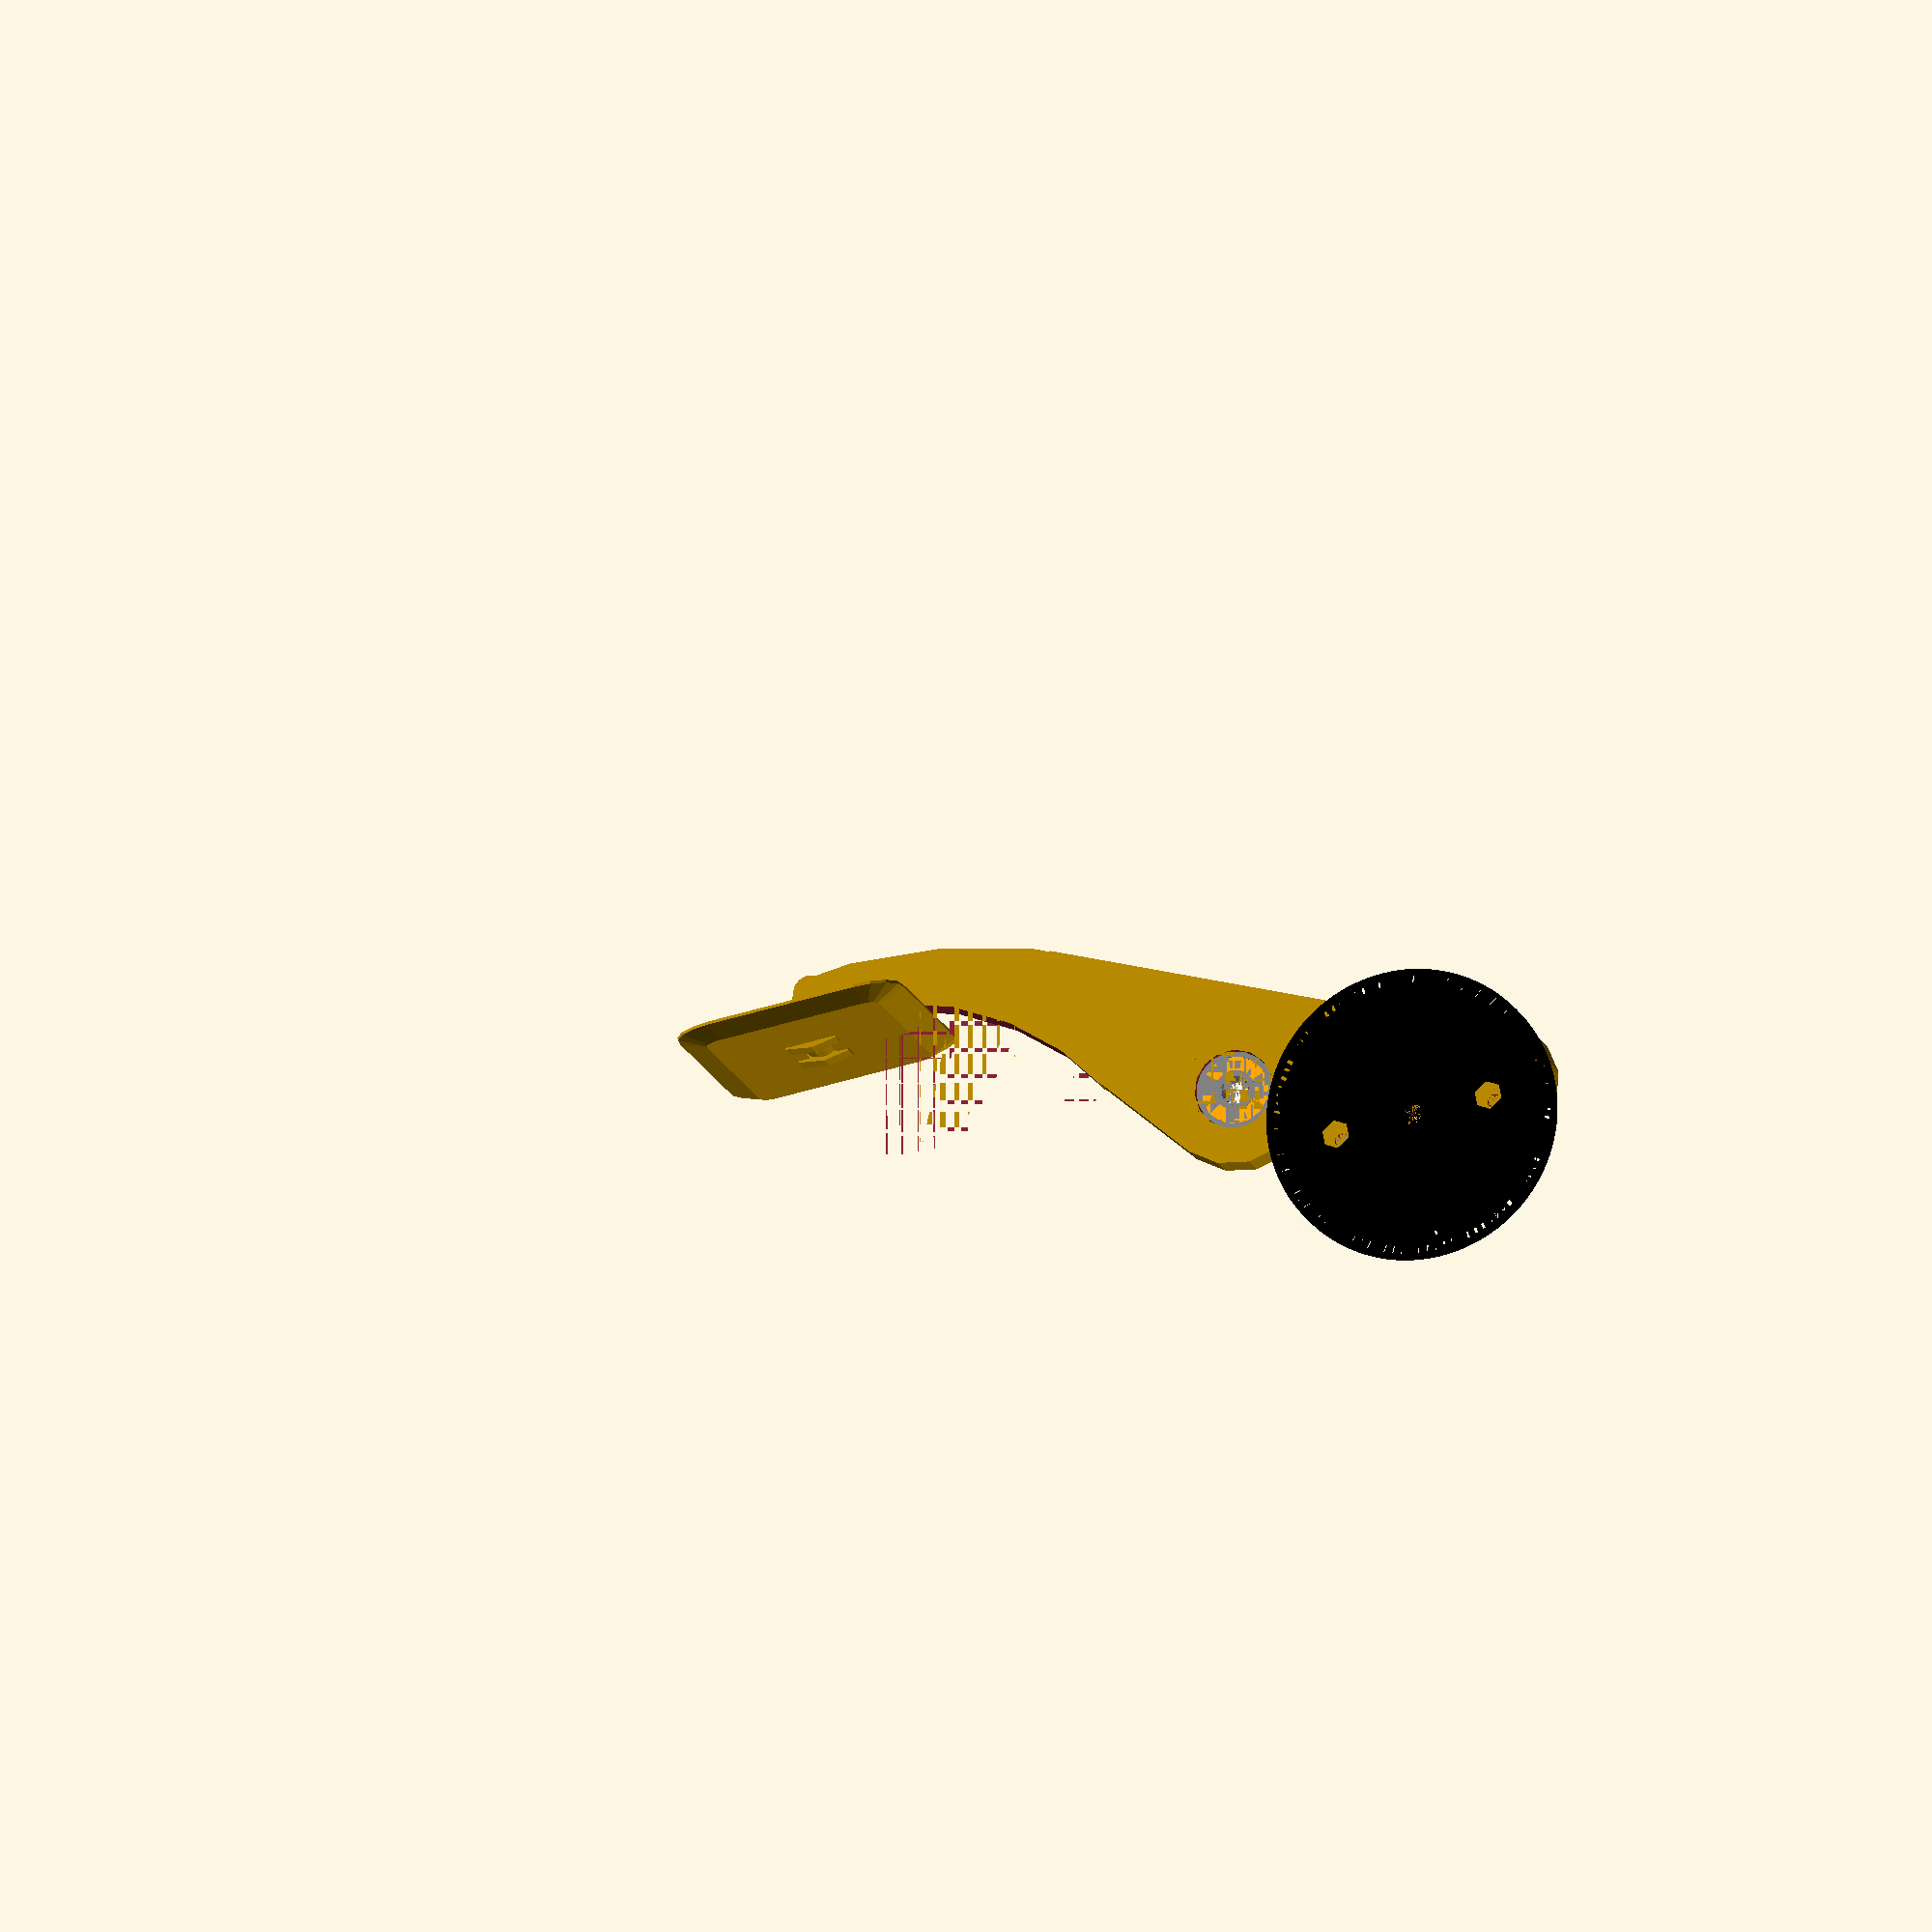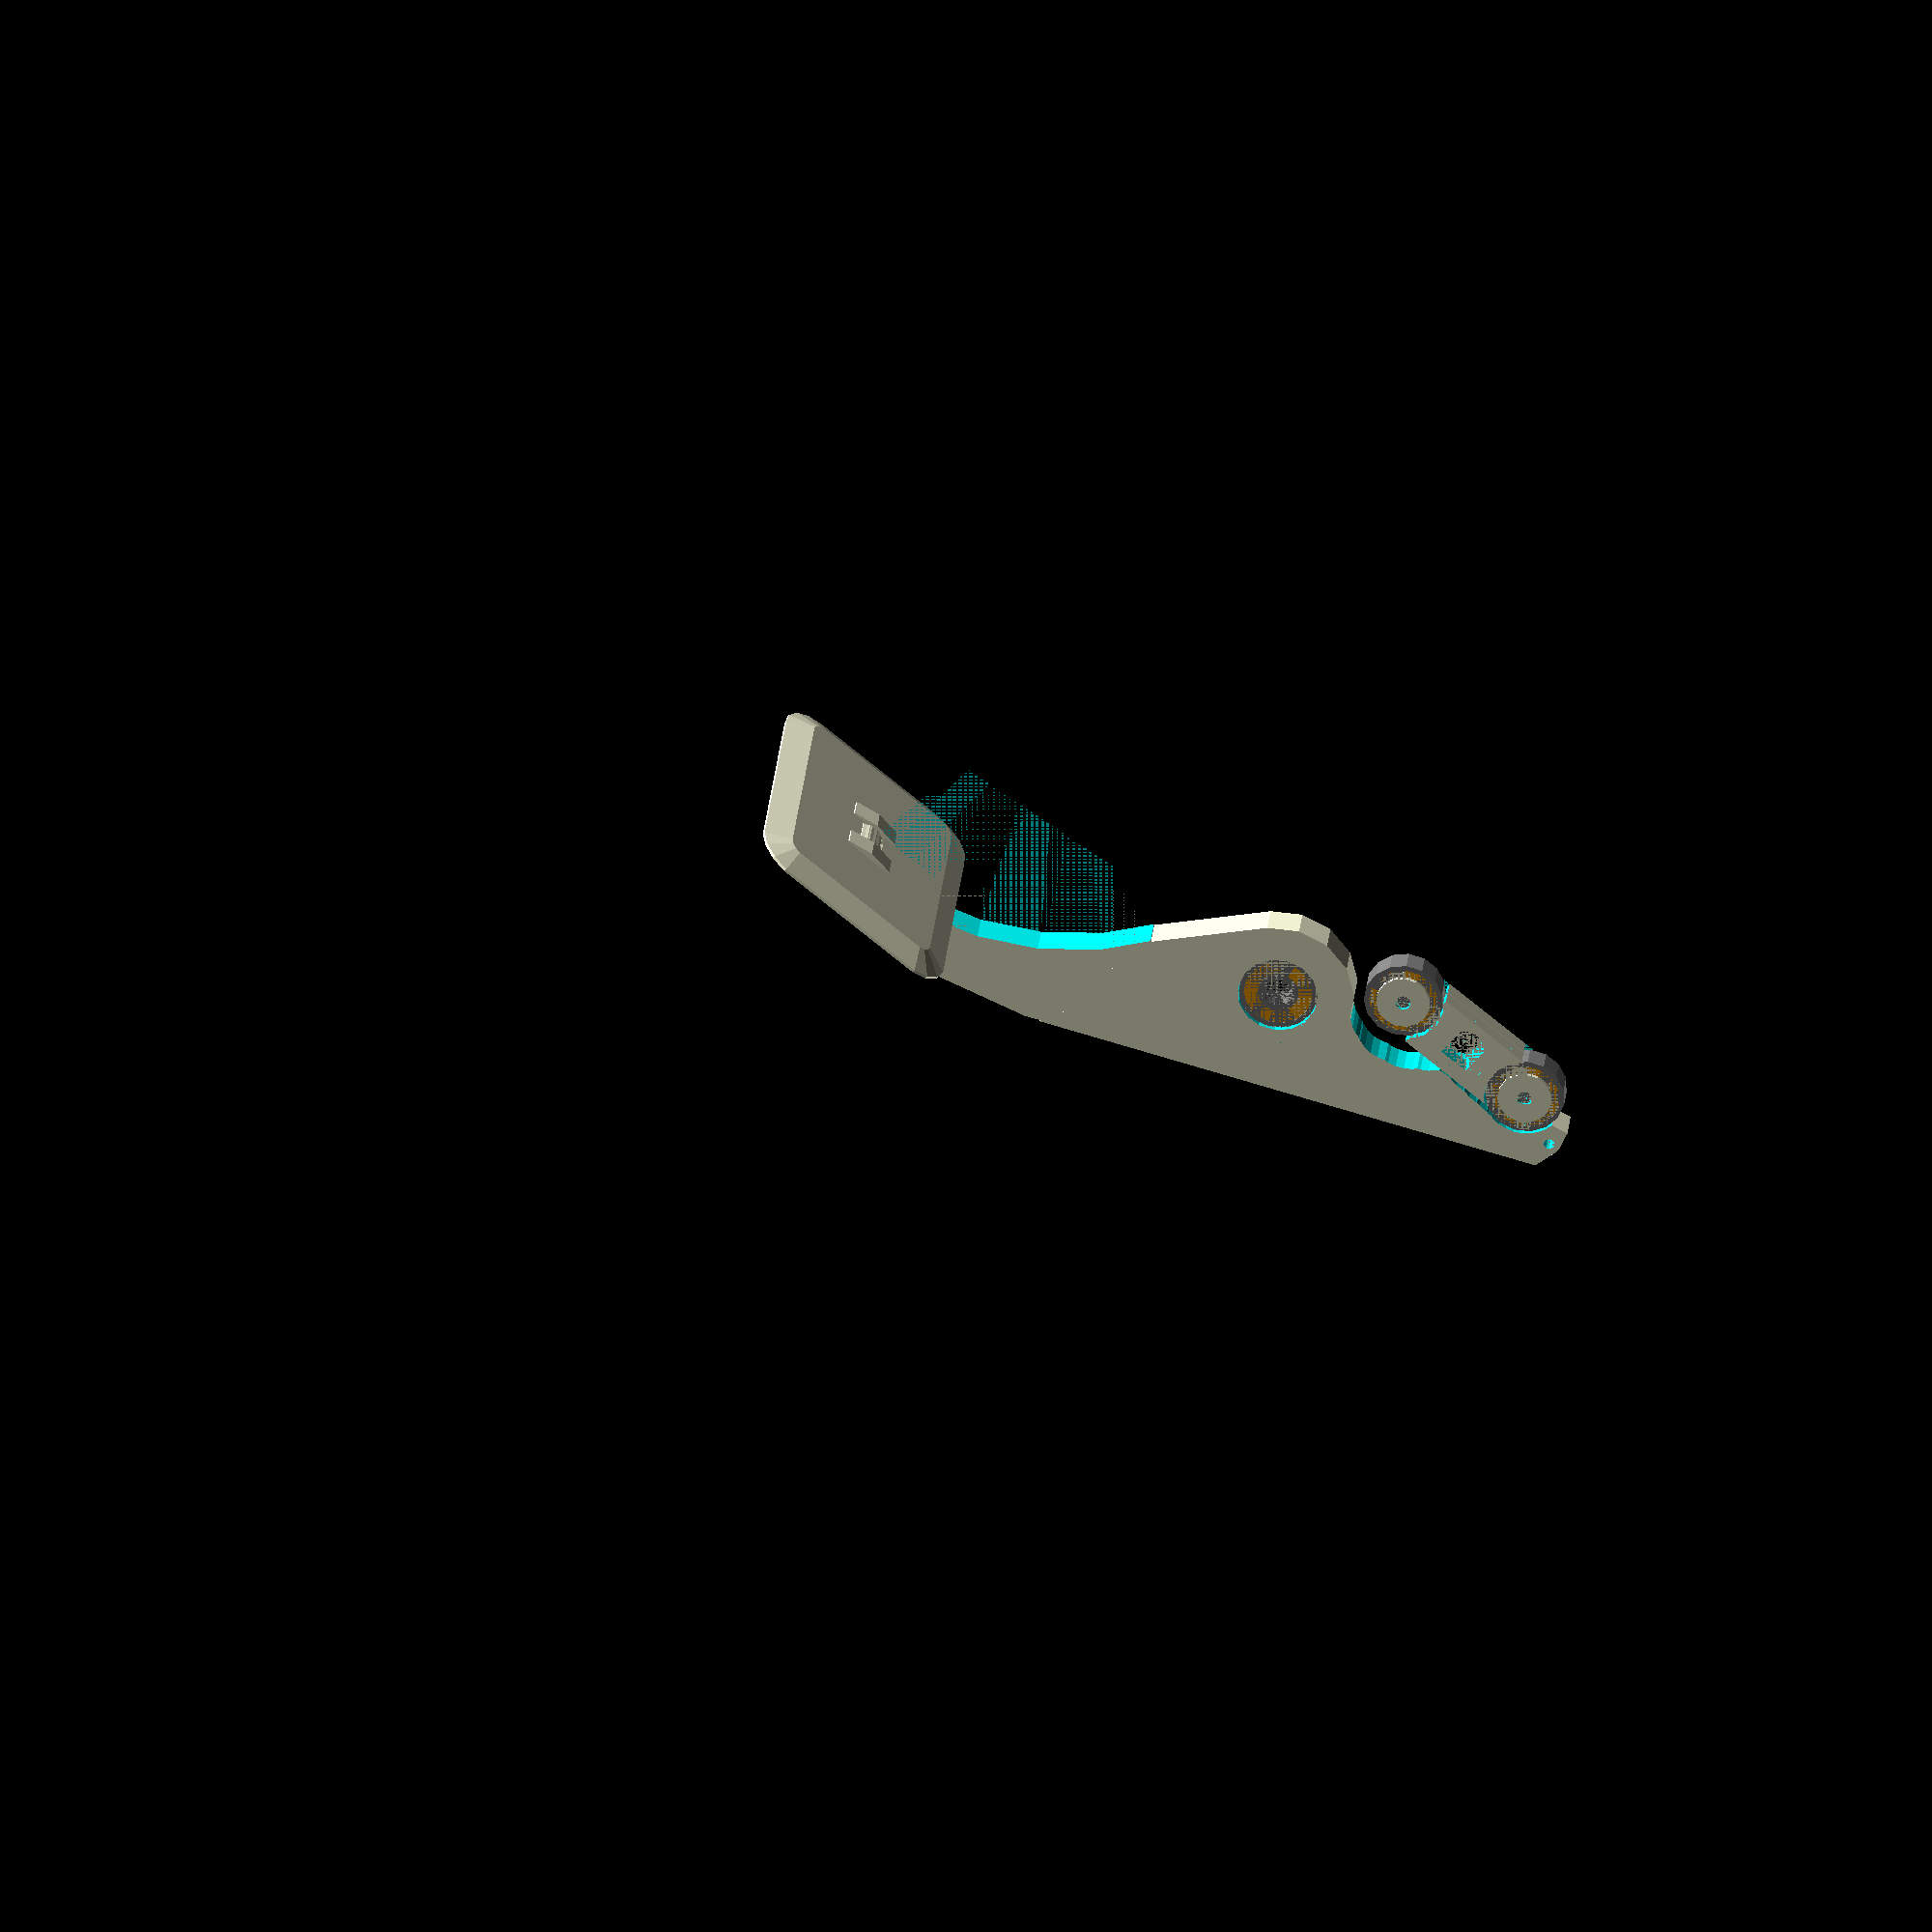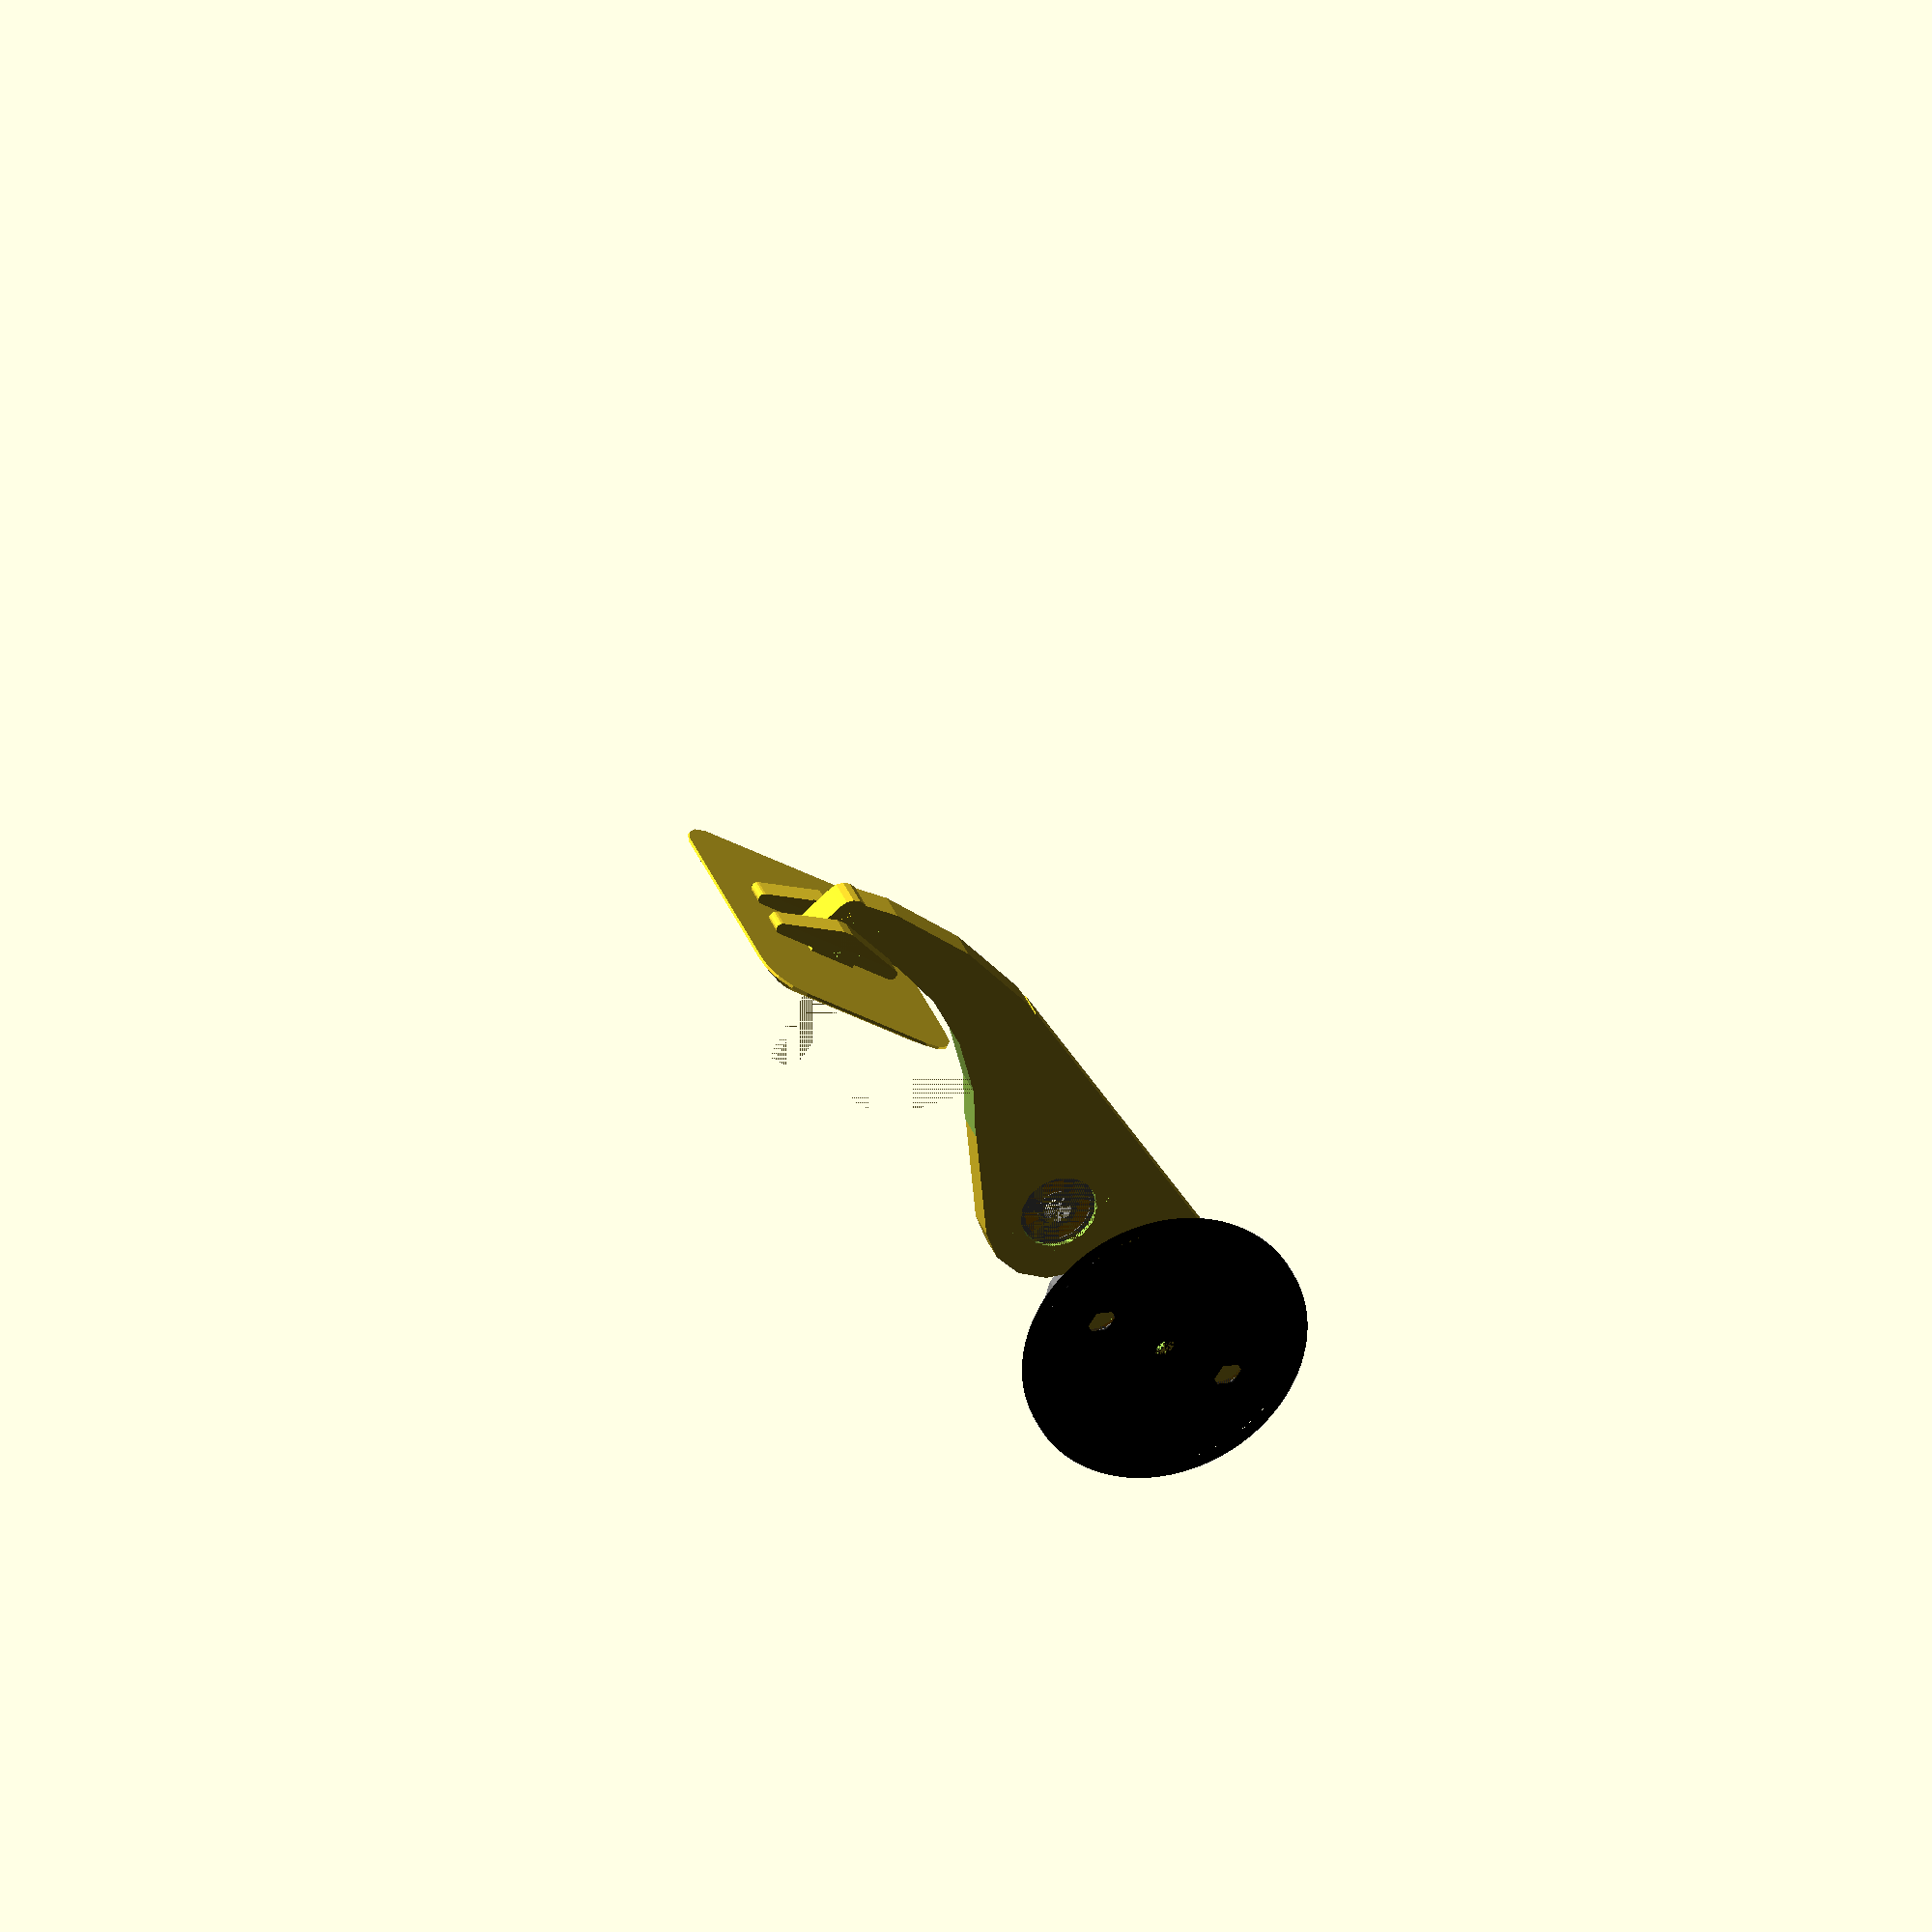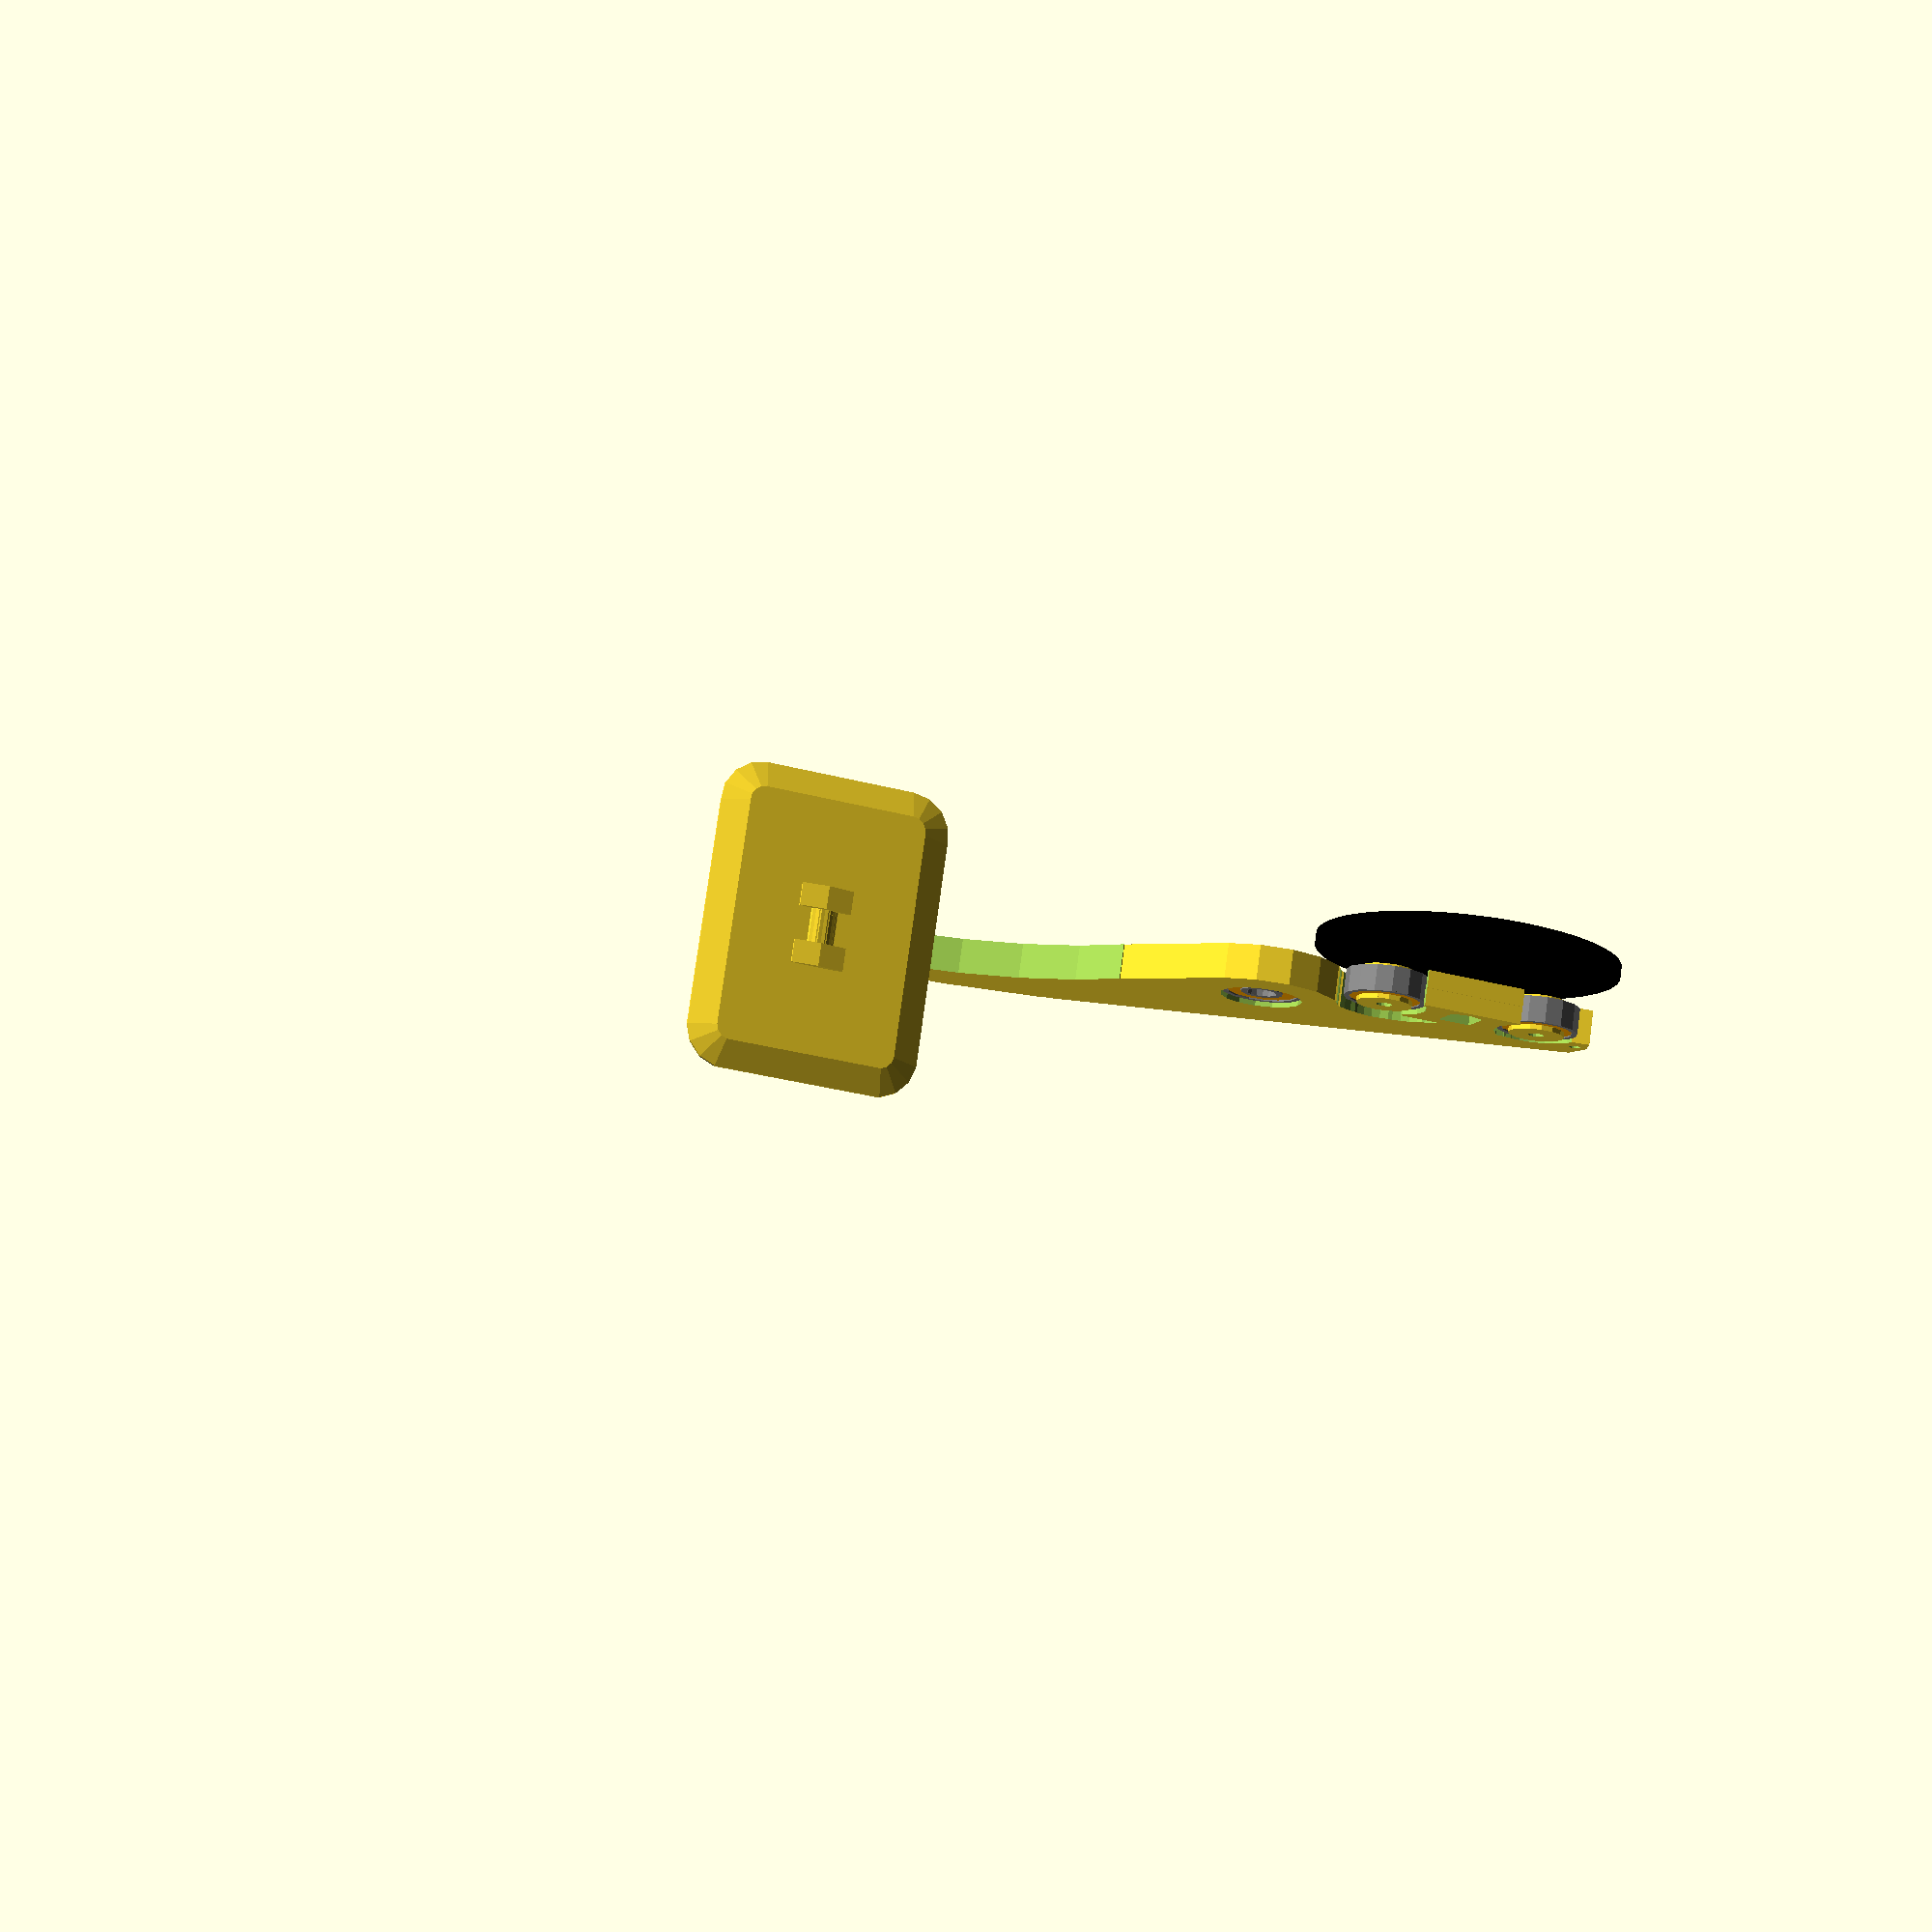
<openscad>
/*	Project name:		COSV - Cam Open Source Ventilator
	Project home: 		https://hackaday.io/project/170507
	Project repo: 		https://github.com/Arcus-3d/cosv
	Project authors: 	Daren Schwenke, Steven Carr

	Software license: 	http://www.gnu.org/licenses/gpl-3.0.html
	Hardware license: 	https://ohwr.org/cern_ohl_s_v2.txt
	Hardware note: 		Defensive patents for the relevant novel hardware elements of this project have been filed.  
				Kindly follow our Open Source Hardware licensing requirements. Thank you.
	Project version: 	0.20
	Version note: 		The *vast* majority of files which have been recently generated target equal height/multiple millimeter based layer construction.
				In other words, if you are not laser cutting this from sheet stock around 3mm thick for all but paddle() and flow_sensor_venturi_for_pcb()
				you may have issues.
 				There are *very* likely artifacts for the FFF and milled version of the files you can generate.
 				Please do a little sanity check if you generate your own FFF or milled files please.  
				If you are looking at a rendered file in the repository, it should be the latest version.	
	Abbreviations:
				r=radius (and sometimes rotation within modules)
				ir=inner radius
				or=outer radius
				t=thickness
				l=length
				h=height
				w=width
				d=depth
				x,y,z=dimensions in x,y,z
*/



/* [Global] */

/* [COSV Customization] */
// Circle complexity: Turn down to about 30 for working, up to like 90 for rendering
param_complexity=15; // [1:100]

// Generates the path for the cam.  The cam surface is generated by subtraction of the cam bearing from the surface while rotating both the cam and the arms.  This is the angle to rotate between steps when generating this. Smaller values result in smoother, but more complicated surfaces.  A good value for working is 15. A good value for rendering is 2-5.
param_path_step=15; // [1:15]

// Line width for laser cutting.  Affects hole sizes
//param_kerf=0.15; // [0.000:0.005:0.500]
param_kerf=0.00; // [0.000:0.005:0.500]

// Motor mount selection
param_motor="wiper"; // [wiper:Ford F150 Wiper Motor,bldc:BLDC Brushless Motor,worm:Worm gear motor,nema23:Nema23 Stepper with 6mm shaft,nema23-635:Nema23 Stepper with 6.35mm shaft]

// Is the motor shaft D-Shaped?
param_d_shaft = "auto"; // [zero:Circular,one:D-Shaped,two:Double-D shaped (wiper motor),auto:D or DD based on motor type]

// Which one would you like to see?
param_part = ""; // REPLACE_ME_PART_TRAP_EM_ECALPER 

/* [Hidden] */


// Don't touch $fn, the param_complexity variable is over-ridden in the makefile
$fn=param_complexity;


// Generates the path for the cam.  The cam surface is generated by subtraction of the cam bearing from the surface
// while rotating both the cam and the arms.  This is the angle to rotate between steps when generating this.
// Smaller values result in smoother, but more complicated surfaces.  
// A good value for working is 15. A good value for rendering is 1.
path_step=param_path_step; // [1:15]

PART=param_part;


//////////////////////////////////////////////////////////////////
// Assembly views, for testing
rotate([90,0,0]) cosv_assembly_view(cam_angle=$t*180,explode=0);
//base_handle();
//cam_assembly_view(explode=0);
//flow_sensor_assembly_view(rot=360*$t,explode=0.1);

//////////////////////////////////////////////////////////////////
// Laser parts, for testing

//laser_base_mount_left(); // GROUP Laser DESC "cam/arm mount opposite motor" 
//laser_base_mount_right(); // GROUP Laser DESC "cam/arm mount motor side"

//laser_arm(path_step=1,$fn=90); // GROUP Laser DESC  "arm for the bag" NAME="laser_arm" QTY 6
//laser_arm_end_support(); // GROUP Laser DESC "small support triangles for the paddle from the arm" QTY 16

//laser_base_end_right(slots=0,battery=0); // GROUP Laser DESC "outer end plate with bvm_br sized bag hole" NAME="laser_base_end_right"
//laser_base_end_left(slots=0,battery=0); // GROUP Laser DESC "outer end plate with bvm_tr sized bag hole" NAME="laser_base_end_left"

//laser_base_end_right(slots=1,battery=0); // GROUP Laser DESC  "inner end plate with bvm_br sized bag hole" NAME="laser_base_end_right_with_slots"
//laser_base_end_left(slots=1,battery=1); // GROUP Laser DESC "inner end plate with bvm_tr sized bag hole" NAME="laser_base_end_left_with_slots"

//laser_base_battery_mount_t(); // GROUP Laser DESC  "battery mounts"
//laser_base_battery_mount_b(); // GROUP Laser DESC  "battery mounts"

//laser_arm_mount(motor=1); //  GROUP Laser DESC "bushings from cam/arm mount to the arm bearings, with a hole for the motor mount" NAME="laser_arm_motor_mount" QTY 3
//laser_arm_mount(motor=0); //  GROUP Laser DESC "bushings from cam/arm mount to the arm bearings" NAME="laser_arm_mount" QTY 3

//laser_base_front_analog(); //  GROUP Laser DESC "front panel for analog controls and small SPI display"
//laser_base_front_pi(layer=0); // GROUP Laser DESC "front panel for pi touchscreen.  Three layers required." NAME="laser_base_front_pi_0"
//laser_base_front_pi(layer=1); // GROUP Laser DESC "front panel for pi touchscreen.  Three layers required." NAME="laser_base_front_pi_1"
//laser_base_front_pi(layer=2); // GROUP Laser DESC "front panel for pi touchscreen.  Three layers required." NAME="laser_base_front_pi_2"

//laser_base_front(); // GROUP Laser DESC "base front inner panel"
//laser_base_back(); // GROUP Laser DESC "base back inner panel"
//laser_base_back_wiper(); // GROUP Laser DESC "base back panel for wiper motor, h-bridge, switch, and power plug"

//laser_cam_end_plate_b(); // GROUP Laser DESC "cam end plate motor side" NAME="laser_cam_end_plate_wiper_6mm" QTY 2
//laser_cam_end_plate_t(); // GROUP Laser DESC "cam end plate opposite motor" NAME="laser_cam_end_plate_wiper_double_d" QTY 2

//laser_cam_center_b(); // GROUP Laser DESC "cam center with motor shaft cutout"
//laser_cam_center_t(); // GROUP Laser DESC "cam center with motor shaft bolt cutout"
//laser_bearing_kerf_test(); // GROUP Test DESC "Laser bearing kerf test"
//laser_cam_encoder(); // GROUP Laser DESC "cam end with encoder slots for optical gate"

//laser_base_top(); // GROUP Laser DESC "top panel with rj45 jack and holes for arms"
//laser_base_bottom(); // GROUP Laser DESC "bottom panel"

//laser_bearing_bushing(ir=4/2,or=8/2); // GROUP Laser DESC "bushing for cam bearings" NAME="laser_bearing_bushing_4x8mm" QTY 6
//laser_bearing_bushing(ir=6/2,or=8/2); // GROUP Laser DESC "bushing for motor shaft bearing" NAME="laser_bearing_bushing_6x8mm" QTY 3

//laser_paddle(layer=0,h=material_t*3); // GROUP Laser DESC "paddles for the arms." NAME="laser_paddle_0" QTY 4
//laser_paddle(layer=1,h=material_t*3); // GROUP Laser DESC "paddles for the arms." NAME="laser_paddle_1" QTY 2

//laser_nut_support(); // GROUP Laser DESC "little glue-on nut holder to eliminate a whole layer otherwise" QTY 8

//////////////////////////////////////////////////////////////////
// FFF parts, for testing.  May be out of date!

//flow_sensor_pitot_for_pcb(); // GROUP VISP DESC "Flow Sensor Pitot Style"
//flow_sensor_venturi_for_pcb(); //  GROUP VISP DESC "Flow Sensor Venturi Style"
//flow_sensor_cover(oled=0); //  GROUP VISP DESC "Flow Sensor Cover With OLED" NAME "flow_sensor_cover_oled"
//flow_sensor_cover(); // GROUP VISP DESC "Flow Sensor Cover"

//cam(); // cam top/bottom.
//cam_encoder(h=0.5);

//paddle(); // paddle for the arms.

//arm();

//base_mount_left();
//base_mount_right();

//base_end_left(battery=1); 
//base_end_right(); 

//base_front();
//base_front_analog();
//base_front_pi(layer=1);

//base_battery_mount_t();
//base_battery_mount_b();
//base_back();
//base_back_wiper();

//base_top();
//base_bottom();

//bearing_bushing();
//bearing_washer();

//supply_cover();
//bldc_motor_standoff(); // bldc motor has a long pilot on it, which requires a standoff

//translate([0,0,material_t]) rotate([0,90,0]) arm_end_lock(); // in progress

//////////////////////////////////////////////////////////////////
// Part models, for testing
//optical_gate();
//base_plate(); // top plate/electronics mount.  Need 1.
//flow_sensor_test();

// Clearance for parts, and extra length to make subtractions clean.
clearance=0.4;
extra=0.02;

// nozzle size for 3D printing.  Generates parts that are exactly a multiple of this width for strength
nozzle_r=0.4/2;

// line width for laser cutting.  Affects hole sizes (param_kerf is CLI overridden by Makefile)
kerf=param_kerf;

// material thickness for laser cutting
material_t=3.175;

battery_x=153;
battery_terminal_y=6;
battery_y=95.5;
battery_z=65.5;

arm_w=12*nozzle_r*2; 
arm_h=material_t*3;
bearing_or=22/2-kerf;
bearing_ir=8/2+kerf;
bearing_h=7;

// bag dimensions and position
bvm_r=125/2;
bvm_br=63/2;
bvm_tr=42/2;
bvm_l=200;
bvm_c=nozzle_r*2*8; // Thickness for bag parts
bvm_y_offset=30; // Moves the bag location up/down
bvm_y_center=bvm_r+bearing_or/2+bvm_y_offset+arm_w*2;

// a little washer to clearance the bearing
bearing_washer_h=(arm_h-bearing_h)/2;

// assembly bolt size
cam_bolt_r=4/2+clearance/4-kerf;
arm_bolt_r=8/2+clearance/4-kerf;
cover_bolt_r=3/2-kerf;
wire_t=1.25;

// compression rotation angle.  You *could* generate uneven compression/release profiles with this for a weaker motor, or to have hardware ratio of inhale/exhale and a static motor.
// This doesn't work very well as your max angle is still > 120, and is currently ignored as the arms are generated as mirror images.  Saving just in case..
comp_rot=90;

// paddle dimensions.  Low infill part.
paddle_x=bvm_r/2;
paddle_y=bvm_r/3;
paddle_t=bvm_c*1.34;

// how far the arm rotates with a full comp_rot
arm_rot=30; 
// how far apart the arm bearings are from the centerline
arm_x_offset=22;

// mechanical dimensions for the cam action
cam_bearing_offset=22;
cam_l=cam_bearing_offset*2+bearing_or*2;
cam_h=material_t*7;
cam_y_offset=bearing_or+cam_l/2+arm_w;
cam_pre_rot=-0;

// overall inner housing dimensions
housing_h=cam_l+cam_y_offset;
// corner locations
x_pos=bvm_r+bvm_c*6;
y_pos=bvm_y_center-bvm_r-bvm_c*4-housing_h/2;
// recess for the front/back panels
front_recess=arm_w*2;

// little box to cover our supply ends
supply_cover_x=38;
supply_cover_y=98;
supply_cover_z=20;
supply_cover_t=1.6;

// pitot/venturi tube dimensions
// outer tube.  This is the dia of the mask, generally
tube_or=22/2;
tube_taper=nozzle_r;
tube_ir=tube_or-nozzle_r*2*6;
// depth of the socket/tube
tube_d=19;

pcb_t=1.6+3.2+clearance; // Board is 1.6, OLED is 5.2mm tall.  Recess in lid is 2mm.
pcb_c_t=2.4;
pcb_b=1.6;
pcb_x=21+clearance;
pcb_y=47+clearance;
pcb_z_offset=4;
pcb_port_z_offset=8;
pcb_port_z_spacing=4;
pcb_port_x_spacing=4;
pcb_bolt_spacing=24;
pcb_cover_t=2.8;
pcb_cable_t=1.5;

// total length
tube_l=tube_d*2+(pcb_y-tube_d)+pcb_z_offset+tube_d*1.25;
// venturi section length
vent_l=tube_l/1.35;
// venturi center section length
vent_h=vent_l/6;
// venturi restriction radius
vent_r=6.5/2;

// pitot tube dimensions
pitot_r=6/2;
pitot_t=nozzle_r*2*3;
port_r=5.5/2;
pitot_snap_offset=.05;

// visp oled dimensions
oled_x=12+clearance;
oled_y=39+clearance;
oled_pin_h=1;
oled_t=2+oled_pin_h;
oled_glass_x=9;
oled_glass_x_offset=-1;
oled_glass_y=26;

// param_motor is defined at the top of the file (and over-ridden by CLI in Makefile)
MOTOR=param_motor;

// Support makefile passing this in, we have rendered each motor have D or !D shaped for the cams
d_shaft = (param_d_shaft=="zero" ? 0 : 
          (param_d_shaft=="one" ? 1 :
	  (param_d_shaft=="two" ? 2 :
	  (param_d_shaft=="auto" ? (MOTOR=="wiper" ? 3 : (MOTOR=="worm" ? 1 : (MOTOR=="nema23" ? 1 : 0))) : 0))));
motor_tri = (MOTOR=="wiper" ? 1 : 0);
motor_tri_angle = (MOTOR=="wiper" ? 53 : 60);
motor_mount_offset = (MOTOR=="wiper" ? 0
                   : (MOTOR=="worm" ? 9
                   : (MOTOR=="nema23" ? 47.1/2
                   : (MOTOR=="nema23-635" ? 47.1/2
                   : (MOTOR=="bldc" ? 6.25 : 0)))));
motor_mount_x = (MOTOR=="wiper" ? -35
              : (MOTOR=="worm" ? 18
              : (MOTOR=="nema23" ? 47.1
              : (MOTOR=="nema23-635" ? 47.1
              : (MOTOR=="bldc" ? 15.5 : 0)))));
motor_mount_y = (MOTOR=="wiper" ? -46
              : (MOTOR=="worm" ? 33
              : (MOTOR=="nema23" ? 47.1
              : (MOTOR=="nema23-635" ? 47.1
              : (MOTOR=="bldc" ? 26.75 : 0)))));
motor_r = (MOTOR=="wiper" ? 54
        : (MOTOR=="bldc" ? 37/2 : 0));
motor_bolt_r = (MOTOR=="wiper" ? 6/2+clearance/4-kerf
             : (MOTOR=="worm" ? 3/2+clearance/4-kerf
             : (MOTOR=="nema23" ? 4/2+clearance/4-kerf
             : (MOTOR=="nema23-635" ? 4/2+clearance/4-kerf
             : (MOTOR=="bldc" ? 3/2+clearance/4-kerf : 0))))); 
motor_pilot_r = (MOTOR=="wiper" ? 24/2+clearance-kerf
              : (MOTOR == "worm" ? 6/2+clearance-kerf
              : (MOTOR == "nema23" ? 38.1/2+clearance-kerf
              : (MOTOR == "nema23-635" ? 38.1/2+clearance-kerf : 0))));
motor_shaft_r = (MOTOR=="wiper" ? 12/2+clearance/4-kerf
              : (MOTOR == "worm" ? 6/2-kerf
              : (MOTOR == "nema23" ? 8/2-kerf
              : (MOTOR == "nema23-635" ? 6.35/2-kerf
              : (MOTOR=="bldc" ? 6/2-kerf : 0)))));
motor_shaft_flat_x = (MOTOR=="wiper" ? 8.1/2 : 0);
motor_shaft_flat_y = (MOTOR=="wiper" ? 11/2 : 0);
motor_body_y_offset = (MOTOR=="bldc" ? -7 : 0);


module laser_base_mount_left() {
	projection(cut=false) base_mount_left();
}
module laser_base_mount_right() {
	projection(cut=false) base_mount_right();
}
module laser_bearing_washer() {
	projection(cut=true) bearing_washer();
}
module laser_cam_end_plate_b() {
	projection(cut=true) cam_end_plate();
}
module laser_cam_end_plate_t() {
	projection(cut=true) cam_end_plate(motor_shaft_r=6/2,d_shaft=0);
}
module laser_cam_center_b() {
	projection(cut=true) cam_center();
}
module laser_cam_encoder() {
	projection(cut=false) cam_encoder();
}
module laser_cam_center_t() {
	projection(cut=true) cam_center(motor_shaft_r=6/2,d_shaft=0);
}
module laser_arm_mount(motor=0) {
	projection(cut=true) difference() {
		arm_mount(motor=motor);
		if (motor) translate([0,0,-material_t*2]) motor_holes();
	}
}
module laser_arm($fm=90,path_step=1) {
	//arm_model();
	projection(cut=true) arm_model($fn=$fn,path_step=path_step);
}
module laser_arm_end_support(h=material_t) {
	projection(cut=false) arm_end_support(h=h);
}
module laser_arm_end_lock(h=material_t) {
	projection(cut=true) arm_end_lock(h=h);
}
module laser_paddle(layer=0,h=material_t*3) {
	paddle_x=paddle_x+material_t*2;
	paddle_y=paddle_y+material_t*2;
	projection(cut=true) translate([0,0,-layer*material_t]) paddle(paddle_x,paddle_y,h=h);
}
module laser_bearing_bushing(ir=cam_bolt_r,or=bearing_ir) {
	projection(cut=true) bearing_bushing(ir=ir,or=or);
}
module laser_base_end_right(slots=1) {
	projection(cut=false) base_end_right(slots=slots);
}
module laser_base_bottom() {
	projection(cut=true) base_bottom();
}
module laser_base_top() {
	projection(cut=true) base_top();
}
module laser_base_front_analog() {
	projection(cut=true) base_front_standalone();
}
module laser_base_front() {
	projection(cut=true) base_front();
}

module laser_base_front_pi(layer=0) {
	projection(cut=true) base_front_pi(layer=layer);
}
module laser_base_back() {
	projection(cut=true) base_back();
}
module laser_base_back_wiper() {
	projection(cut=true) base_back_wiper();
}

module laser_base_end_left(slots=1,battery=1) {
	projection(cut=false) base_end_left(slots=slots,battery=battery);
}

module laser_base_battery_mount_t() {
	projection(cut=false) base_battery_mount_t();
}

module laser_base_battery_mount_b() {
	projection(cut=false) base_battery_mount_b();
}

module laser_base_end_right(slots=1,battery=1) {
	projection(cut=false) base_end_right(slots=slots,battery=battery);
}
module laser_base_mount_right() {
	projection(cut=false) base_mount_right();
}
module laser_callibration_square(w=10) {
	projection(cut=true) cube([w,w,w],center=true);
}
module laser_bldc_motor_standoff() {
	projection(cut=true) bldc_motor_standoff();
}
module laser_nut_support(r1=6.25/2,r2=6) {
	projection(cut=true) nut_support(r1=r1,r2=r2,h=h);
}
module laser_bearing_kerf_test() {
	$fn=90;
	bearing_or=22/2;
	for (x=[0:0.025:0.25]) translate([-bearing_or*20/2+bearing_or/0.025*2.3*x,0]) {
		difference() {
			square([bearing_or*2.5+extra,bearing_or*3.5],center=true);
			translate([0,1]) circle(r=22/2-x,center=true);
			translate([0,bearing_or+2]) text(text=str(x),size=4,halign="center");
			translate([0,-bearing_or-3]) square([bearing_or*2,material_t],center=true);
		}
	}
}
// now a little screwed up since I split the parts into layers
module cosv_assembly_view(explode=0,cam_angle=0) {
        // approximation of the bag
	if (0) translate([0,bvm_y_center,0]) {
	//if (0) {
		//$fn=32;
		c_scale=95;
		if (cam_angle < comp_rot) {
			hull() {
				scale([0.98-cam_angle/c_scale,1,1.5]) sphere(r=bvm_r,center=true);
				translate([0,0,bvm_l/2]) cylinder(r=bvm_tr,h=extra,center=true);
			}
			hull() {
				scale([0.98-cam_angle/c_scale,1,1.5]) sphere(r=bvm_r,center=true);
				translate([0,0,-bvm_l/2]) cylinder(r=bvm_br,h=extra,center=true);
			}
		} else { 
			hull() {
				scale([0.98-(90*2/100-cam_angle/c_scale),1,1.5]) sphere(r=bvm_r,center=true);
				translate([0,0,bvm_l/2]) cylinder(r=bvm_tr,h=extra,center=true);
			}
			hull() {
				scale([0.98-(90*2/100-cam_angle/c_scale),1,1.5]) sphere(r=bvm_r,center=true);
				translate([0,0,-bvm_l/2]) cylinder(r=bvm_br,h=extra,center=true);
			}
		}
	}
        // handle 
	if (0) translate([0,bvm_y_center+bvm_r*1.15,0]) #base_handle();
        // handle nuts
	if (0) for (m=[0,1]) mirror([0,0,z]) translate([0,bvm_y_center+bvm_r*1.15,bvm_l/2+material_t+explode*5]) difference() {
		#cylinder(r=arm_bolt_r*2,h=arm_bolt_r*1.5,center=true,$fn=6);
		cylinder(r=arm_bolt_r,h=arm_bolt_r*1.5+extra,center=true);
	}
        // right end plates
	if (0) translate([0,0,-bvm_l/2-material_t-explode*4]) base_end_right(slots=0,battery=0);
	if (0) translate([0,0,-bvm_l/2-explode*3]) base_end_right(battery=0);
        // right motor mount
	if (0) translate([0,0,-cam_h/2-material_t*3-clearance*2]) base_mount_right();
	// bottom plate
	if (0) translate([0,y_pos-housing_h/2-bvm_c*3+material_t/2-explode,0]) rotate([90,0,0]) base_bottom();
        // top plate
	if (0) translate([0,y_pos+housing_h/2+bvm_c*3+material_t/2+explode/4,0]) rotate([90,0,0]) base_top();
        // front panel layers
	if (0) translate([x_pos+bvm_c*3-material_t/2-front_recess+explode,y_pos,0]) rotate([90,0,90]) {
		base_front();
		for (i=[0,1,2,3]) translate([0,0,material_t*(i+1) +explode*(i+1)]) base_front_pi(layer=i,display=1);
	
	}
        // back panel
	if (0) translate([-x_pos-bvm_c*3+material_t/2+front_recess-explode,y_pos,0]) rotate([90,0,270]) base_back();
        // back panel for wiper motor
	if (0) translate([-x_pos-bvm_c*3+material_t/2+material_t+front_recess-explode*2,y_pos,0]) rotate([90,0,270]) base_back_wiper();
        // left motor mount
	if (0) translate([0,0,cam_h/2+material_t*3+clearance*2]) rotate([0,180,0]) base_mount_left();
	if (0) translate([0,-cam_y_offset,bearing_h+material_t*3+clearance*2]) rotate([0,180,0]) bearing();
        // left end plates
	if (0) translate([0,0,bvm_l/2+explode*3]) rotate([0,180,0]) base_end_left();
	if (0) translate([0,0,+bvm_l/2+material_t+explode*4]) rotate([0,180,0]) base_end_left(slots=0,battery=0);
        // battery mounting plates
	if (0) for (z=[0.25,0.5,0.75,1]) translate([0,0,bvm_l/2-material_t-battery_z*z]) {
		base_battery_mount_t();
		base_battery_mount_b();
	}
        // battery standin
	if (0) translate([0,0,bvm_l/2-material_t-battery_z]) #battery(display=1,h=battery_z);
        // the cam assembly.  Includes bearings, end plates, and encoder.
        // rotates for animation
	if (1) translate([0,-cam_y_offset,0]) rotate([0,0,-cam_angle+cam_pre_rot]) cam_assembly_view(explode=0);
        // body bolts
	if (0) translate([0,0,-bvm_l/2-material_t*2-arm_bolt_r]) #base_corners(x_pos=x_pos-front_recess,r=arm_bolt_r,h=bvm_l+material_t*4+arm_bolt_r*2);
        // body nuts 
	if (0) for (z=[0,1]) mirror([0,0,z]) translate([0,0,(bvm_l/2+material_t+explode*5)]) #difference() {
		base_corners(x_pos=x_pos-front_recess,r=arm_bolt_r*2,h=arm_bolt_r*1.5,$fn=6);
		translate([0,0,-extra/2]) base_corners(x_pos=x_pos-front_recess,r=arm_bolt_r,h=arm_bolt_r*1.5+extra);
	}
        // cam arms and paddles
        // rotates for animation
	if (1) translate([arm_x_offset,0,-material_t]) {
		translate([0,0,bearing_h/2+extra/2]) bearing();
		if (cam_angle < comp_rot) {
			translate([0,0,bearing_h/2-material_t*3/2]) rotate([0,0,cam_angle/(comp_rot/arm_rot)]) {
				arm_r();
				if (1) translate([-arm_x_offset+bvm_r+arm_w*1,bvm_y_center+arm_w,material_t*3/2]) rotate([0,-90,0]) rotate([-cam_angle/(comp_rot/arm_rot),0,0]) {
					if (1) for (x=[-1,1]) translate([x*(material_t*3/2+material_t+explode),0,0]) arm_end_lock();
					paddle();
				}
			}
		} else {
			translate([0,0,bearing_h/2-material_t*3/2]) rotate([0,0,comp_rot/(comp_rot/arm_rot)*2-cam_angle/(comp_rot/arm_rot)]) {
				arm_r();
				if (1) translate([-arm_x_offset+bvm_r+arm_w*1,bvm_y_center+arm_w,material_t*3/2]) rotate([0,-90,0]) rotate([-comp_rot/(comp_rot/arm_rot)*2+cam_angle/(comp_rot/arm_rot),0,0]) {
					if (1) for (x=[-1,1]) translate([x*(material_t*3/2+material_t+explode),0,0]) arm_end_lock();
					paddle();
				}
			}
		}
	}
	if (0) translate([-arm_x_offset,0,-material_t]) {
		translate([0,0,bearing_h/2+extra/2]) bearing();
		if (cam_angle < comp_rot) {
			translate([0,0,bearing_h/2-material_t*3/2]) rotate([0,0,-cam_angle/(comp_rot/arm_rot)]) {
				arm();
				if (1) translate([arm_x_offset-bvm_r-arm_w*1,bvm_y_center+arm_w,material_t*3/2]) rotate([0,90,0]) rotate([-cam_angle/(comp_rot/arm_rot),0,0]) {
					if (1) for (x=[-1,1]) translate([x*(material_t*3/2+material_t+explode),0,0]) arm_end_lock();
					paddle();
				}
			}
		} else {
			translate([0,0,bearing_h/2-material_t*3/2]) rotate([0,0,-comp_rot/(comp_rot/arm_rot)*2+cam_angle/(comp_rot/arm_rot)]) {
				arm();
				if (1) translate([arm_x_offset-bvm_r-arm_w*1,bvm_y_center+arm_w,material_t*3/2]) rotate([0,90,0]) rotate([-comp_rot/(comp_rot/arm_rot)*2+cam_angle/(comp_rot/arm_rot),0,0]) {
					if (1) for (x=[-1,1]) translate([x*(material_t*3/2+material_t+explode),0,0]) arm_end_lock();
					paddle();
				}
			}
		}
	}
}


module flow_sensor_assembly_view(explode=0,rot=0) {
	vent_t=tube_or-tube_ir;
	rotate([0,0,rot]) {
		flow_sensor_venturi_for_pcb();
		translate ([0,vent_t+explode,0]) flow_sensor_cover_model(oled=1);
	}
}

module cam_assembly_view(explode=0) {
	translate([0,0,-explode*2-material_t*7/2]) cam(explode=explode);
	for(i=[-1,1]) translate([0,cam_bearing_offset*i,0]) bearing();
	translate([0,0,explode*2+material_t*7/2]) rotate([0,180,0]) cam(h=material_t,explode=explode);
	translate([0,0,explode*2+material_t*7/2+extra]) cam_encoder(h=material_t);
}
module flow_sensor_cover(oled=0) {
	t=tube_or-tube_ir;
	translate([0,-tube_l/2-tube_d/1.5,tube_or+t+pcb_t+pcb_c_t+pcb_cover_t/2+pcb_b]) rotate([-90,0,0]) flow_sensor_cover_model(oled=oled);
}

module supply_cover() {
	difference() {
		union() {
			translate([0,0,supply_cover_z/2]) cube([supply_cover_x+supply_cover_t*2,supply_cover_y+supply_cover_t*2,supply_cover_z],center=true);
			translate([0,arm_bolt_r+supply_cover_t+clearance/2,supply_cover_z/4]) cube([supply_cover_x+supply_cover_t*2,supply_cover_y+supply_cover_t*2,supply_cover_z/2],center=true);
			hull() {
				translate([0,supply_cover_y/2+supply_cover_t+arm_bolt_r+clearance/2,supply_cover_z]) rotate([0,90,0]) cylinder(r=arm_bolt_r*2,h=supply_cover_x+supply_cover_t*2,center=true);
				translate([0,supply_cover_y/2+supply_cover_t+arm_bolt_r/2,extra/2]) cube([supply_cover_x+supply_cover_t*2,extra,extra],center=true);
			}
			
		}
		translate([0,0,supply_cover_z+supply_cover_t]) cube([supply_cover_x,supply_cover_y,supply_cover_z*2],center=true);
		translate([0,supply_cover_y/2+supply_cover_t+arm_bolt_r+clearance/2,supply_cover_z]) rotate([0,90,0]) cylinder(r=arm_bolt_r+clearance/2,h=supply_cover_x+supply_cover_t*2+extra,center=true);
		for (y=[-1,1]) translate([0,supply_cover_y*0.25*y,supply_cover_t/2]) cylinder(r=5.4/2,h=supply_cover_t*4,center=true);
	}
}
module flow_sensor_cover_model(oled=0) {
	t=tube_or-tube_ir;
	vent_t=t;
	if (1) difference() {
		union() {
			hull() for (x=[-1,1]) for (z=[-1,1]) translate([(tube_or+t-pcb_b/2)*x,tube_or+t+pcb_t+pcb_c_t+extra/2,tube_l-(pcb_y+pcb_b*2)/2-pcb_z_offset+(pcb_y+pcb_b+pcb_z_offset*2)/2*z]) {
				rotate([90,0,0]) cylinder(r=pcb_b/2,$fn=$fn/2,h=extra,center=true);
				translate([x*-0.1,pcb_cover_t-pcb_b/2,0]) sphere(r=pcb_b/2,$fn=$fn/2,center=true);
			}
			translate([0,tube_or+t+pcb_cover_t/2+pcb_t+pcb_c_t/2+wire_t,tube_l-pcb_b*5/2]) difference() {
				translate([0,-pcb_t/2,0]) cube([pcb_x/3-clearance,pcb_c_t+pcb_cover_t,pcb_b*5+extra],center=true);
				translate([0,-t*2.5,t]) rotate([0,90,0]) cylinder(r=t/2+clearance/2,h=pcb_x/3,center=true);
				translate([0,-t*2.5,-t]) rotate([0,90,0]) cylinder(r=t/2+clearance/2,h=pcb_x/3,center=true);
			}
			// oled rim
			translate([0,tube_or+t+pcb_t+pcb_c_t,tube_l-(pcb_y+pcb_b)/2-pcb_z_offset-pcb_b*1.5]) cube([pcb_x-clearance,oled_t/2+extra,oled_y+pcb_b*4],center=true);
			// cover mount
			translate([0,tube_or+t+pcb_t+pcb_c_t+vent_t-pcb_cover_t*0.85,tube_l-(pcb_y+pcb_b*2)-pcb_z_offset+pcb_b/2]) hull() {
				cube([pcb_x-clearance,extra,pcb_b*2.5-clearance/2],center=true);
				rotate([45,0,0]) translate([0,-pcb_b*2,0]) rotate([0,90,0]) cylinder(r=pcb_b/2-clearance/2,h=pcb_x-clearance,center=true);
			}
		}
		// oled pocket
		translate([0,tube_or+t+pcb_t+pcb_c_t-pcb_b+extra/2,tube_l-(pcb_y+pcb_b)/2-pcb_z_offset]) cube([oled_x+clearance,oled_t+pcb_b+extra,oled_y+clearance],center=true);
		// oled pins
		translate([0,tube_or+t+pcb_t+pcb_c_t-pcb_b+extra/2+oled_pin_h,tube_l-(pcb_y+pcb_b*3)/2-pcb_z_offset+oled_y/2-pcb_b]) cube([oled_x+clearance,oled_t+pcb_b/2+extra,oled_t+pcb_b*2],center=true);
		// oled display opening
		if (oled) translate([oled_glass_x_offset,tube_or+t+pcb_t+pcb_c_t+pcb_cover_t,tube_l-(pcb_y+pcb_b*3)/2-pcb_z_offset]) hull() {
			cube([oled_glass_x+t*2,extra,oled_glass_y+t*2],center=true);
			translate([0,-t,0]) cube([oled_glass_x,extra,oled_glass_y],center=true);
		}
		// screw holes
		// cover screw holes
		for (x=[-1,1]) for (z=[1]) translate([(tube_or-t)*x,tube_or+t*2.5+vent_t+extra/2,tube_l-t*2*z]) {
			rotate([90,0,0]) cylinder(r=cover_bolt_r+clearance/4,h=pcb_t+pcb_c_t+t,center=true);
			translate([0,pcb_cover_t*2,0]) rotate([90,0,0]) cylinder(r1=cover_bolt_r,r1=cover_bolt_r*4.5,h=cover_bolt_r*4,center=true);
		}
		//translate([0,tube_or+t+pcb_t+pcb_c_t+oled_t/2-pcb_b,tube_l-(pcb_y+pcb_b)/2-pcb_z_offset]) cube([oled_x+clearance,oled_t+pcb_b*2+extra,oled_y+clearance],center=true);
	}
}

module flow_sensor_venturi_for_pcb(sla=1) {
	t=tube_or-tube_ir;
	vent_t=-t/2;
	difference() {
		if (1) union() { // Change to 0 to see all the cutouts
			// body bottom
			for (r=[0,90,180,270]) rotate([0,0,r]) hull() {
				translate([0,tube_or-tube_or/2,tube_d*1.05]) cylinder(r=tube_or/2+tube_taper,h=extra,center=true);
				translate([0,tube_or-tube_or/2,extra]) cylinder(r=tube_or/2,h=extra,center=true);
			}
			translate([0,0,tube_d/2]) cylinder(r=tube_or,h=tube_d,center=true);
			// body top 
			hull() {
				for (z=[0,-pcb_y-pcb_b-pcb_z_offset*2]) translate([0,0,tube_l-t/2+z]) rotate_extrude() translate([tube_or+t-t/2,0]) circle(r=t/2,$fn=$fn/2,center=true);
				for (x=[-1,1]) for (z=[-1,1]) translate([(tube_or+t-pcb_b/2)*x,tube_or+t+pcb_t/2+pcb_c_t/2+vent_t,tube_l-(pcb_y+pcb_b*2)/2-pcb_z_offset+(pcb_y+pcb_b+pcb_z_offset*2)/2*z]) rotate([90,0,0]) cylinder(r=pcb_b/2,h=pcb_t+pcb_c_t,$fn=$fn/2,center=true);
				translate([0,0,tube_l/2]) cylinder(r=tube_or,h=tube_l-tube_d*2,center=true);
				translate([0,tube_ir-port_r/2+nozzle_r*4,tube_l/2-vent_l/4-vent_h/2-port_r]) sphere(r=port_r/2+nozzle_r*20,center=true);
			}
		}
		difference() {
			if (1) union() {
				// cover screw holes
				for (x=[-1,1]) for (z=[1]) translate([(tube_or-t)*x,tube_or+t*2.5+vent_t+extra/2,tube_l-t*2*z]) {
					rotate([90,0,0]) cylinder(r=cover_bolt_r-clearance/4,h=pcb_t+pcb_c_t+t+cover_bolt_r*2,center=true);
					translate([0,pcb_cover_t*2,0]) {
						rotate([90,0,0]) cylinder(r1=cover_bolt_r,r1=cover_bolt_r*4.5,h=cover_bolt_r*4,center=true);
						hull() {
							translate([0,-cover_bolt_r*8.5,0]) sphere(r=cover_bolt_r-clearance/4,center=true);
							translate([0,-cover_bolt_r*6,-cover_bolt_r*6]) sphere(r=cover_bolt_r-clearance/4,center=true);
						}
					}
				}
				// led hole/vent
				translate([0,tube_or+t/2+pcb_t/2+vent_t,tube_l-pcb_b*3-t*2.5-pcb_z_offset]) {
					for (r=[0,180]) rotate([r,0,r]) translate([tube_or+t-nozzle_r*4+extra*2,-pcb_t/2,0]) rotate([0,90,0]) linear_extrude(nozzle_r*4) {
						translate([0,pcb_t*1.15]) text(size=3,halign="center",valign="center",text="DO NOT");
						translate([0,-pcb_t*0.15,0]) text(size=3,halign="center",valign="center",text="COVER");
					}
					scale([1,0.5,1.25]) rotate([0,90,0]) cylinder(r=t,h=tube_or*2+t*2+extra,center=true);
				}
				// venturi
				translate([0,0,t/8]) cylinder(r2=tube_ir,r1=tube_ir+t/4,h=t/4+extra,center=true);
				translate([0,0,tube_d/2]) cylinder(r=tube_ir,h=tube_d+extra,center=true);
				translate([0,0,tube_l/2]) {
					translate([0,0,-vent_l/4-vent_h/2-vent_l/16]) cylinder(r=tube_ir,,h=vent_l/8+extra,center=true);
					translate([0,0,-vent_l/8-vent_h/2]) cylinder(r1=tube_ir,r2=vent_r,h=vent_l/4+extra,center=true);
					translate([0,0,0]) cylinder(r=vent_r,h=vent_h+extra,center=true);
					translate([0,0,vent_l/8+vent_h/2]) cylinder(r2=tube_ir,r1=vent_r,h=vent_l/4+extra,center=true);
					translate([0,0,vent_l/4+vent_h/2+vent_l/16]) cylinder(r=tube_ir,,h=vent_l/8+extra,center=true);
				}
				// top taper lip
				translate([0,0,tube_l]) cylinder(r1=tube_or,r2=tube_or+t/2,h=t,center=true);
				// top taper cutout
				intersection() {
					rotate([0,0,45]) hull() {
						translate([0,0,tube_l]) cube([tube_or*2+tube_taper*2,tube_or*2+tube_taper*2,extra],center=true);
						translate([0,0,tube_l-tube_d]) cube([tube_or*2-tube_taper,tube_or*2-tube_taper,extra],center=true);
					}
					translate([0,0,tube_l-tube_d/2]) cylinder(r=tube_or+tube_taper,h=tube_d+extra,center=true);
				}
				// cover mount cutout
				translate([0,tube_or+t+pcb_t+pcb_c_t+vent_t,tube_l-(pcb_y+pcb_b*2)-pcb_z_offset+pcb_b/2]) hull() {
					cube([pcb_x,extra,pcb_b*2.5],center=true);
					rotate([45,0,0]) translate([0,-pcb_b*2,0]) rotate([0,90,0]) cylinder(r=pcb_b/2,h=pcb_x,center=true);
				}
				// cable_crimp_cutout
				translate([0,tube_or+t+pcb_t+pcb_c_t*1.1+vent_t,tube_l-pcb_b*5/2]) difference() {
					translate([0,-pcb_t/2,0]) cube([pcb_x/3+clearance/2,pcb_c_t+pcb_cover_t,pcb_b*20+extra],center=true);
					translate([0,-t*2.5,t]) rotate([0,90,0]) cylinder(r=t/2,h=pcb_x/3,center=true);
					translate([0,-t*2.5,-t]) rotate([0,90,0]) cylinder(r=t/2,h=pcb_x/3,center=true);
				}
				// pcb_pocket
				translate([0,vent_t,0]) difference() {
					union() {
						if (1) hull() {
							translate([0,tube_or+t,tube_l-pcb_t-pcb_c_t-pcb_t-pcb_b]) cube([pcb_x,extra,extra],center=true);
							translate([0,tube_or+t,tube_l-(pcb_y+pcb_b*5.25-pcb_port_z_offset)/2]) cube([pcb_x,extra,pcb_y-pcb_port_z_offset*2-vent_t-pcb_b*3.5+extra],center=true);
							translate([0,tube_or+t+pcb_t+pcb_c_t,tube_l-(pcb_y+pcb_b*3-pcb_port_z_offset)/2]) cube([pcb_x,extra,pcb_y-pcb_port_z_offset*2-pcb_b+extra],center=true);
						}
						if (1) hull() {
							translate([0,tube_or+t+pcb_t+pcb_c_t,tube_l-(pcb_y+pcb_b*3-pcb_port_z_offset)/2]) cube([pcb_x,extra,pcb_y-pcb_port_z_offset*2-pcb_b+extra],center=true);
							translate([0,tube_or+t+pcb_t+pcb_c_t,tube_l-pcb_y-pcb_z_offset-pcb_b]) cube([pcb_x,extra,extra],center=true);
							translate([0,tube_or+t+pcb_c_t,tube_l-pcb_y+pcb_z_offset]) cube([pcb_x,extra,pcb_port_z_offset*2+pcb_b*2],center=true);
						}
					}
				}
				// lower screw hole
				for (z=[0]) translate([0,tube_or+pcb_c_t+vent_t,tube_l-pcb_y-pcb_b+pcb_port_z_offset+z*pcb_port_z_spacing-pcb_z_offset]) {
					rotate([90,0,0]) cylinder(r=cover_bolt_r-clearance/4,h=t*5,center=true);
					hull() {
						translate([0,-t*5/2,0]) rotate([90,0,0]) cylinder(r=cover_bolt_r-clearance/4,h=extra,center=true);
						translate([cover_bolt_r/1.25,-t*8.8/2,-t/2]) rotate([90,0,0]) cylinder(r=cover_bolt_r-clearance/4,h=extra,center=true);
					}
				}
				// pitot pcb ports
				// relative surface height of the top of the ports
				o=tube_or+t+pcb_c_t;
				i=-pcb_c_t-t*1.25;
				// ports
				translate([0,vent_t,0]) {
					translate([-pcb_port_x_spacing,o,tube_l-pcb_y-pcb_b+pcb_port_z_offset+pcb_port_z_spacing-pcb_z_offset]) hull() {
						translate([0,-pcb_c_t/2,port_r-port_r/8]) rotate([90,0,0]) cylinder(r=port_r/8,h=pcb_c_t,center=true);
						translate([0,-pcb_c_t/2,-port_r/8]) rotate([90,0,0]) scale([1.25,1,1]) cylinder(r=port_r,h=pcb_c_t,center=true);
						translate([0,i,port_r/2]) sphere(r=port_r/1.5,center=true);
					}
					hull() {
						translate([-pcb_port_x_spacing,i+o,tube_l-pcb_y-pcb_b+pcb_port_z_offset-pcb_port_z_spacing-pcb_z_offset-port_r/2]) sphere(r=port_r/1.5,center=true);
						translate([0,tube_ir-port_r/2+nozzle_r*4+t-vent_t,tube_l/2-vent_l/4-vent_h/2-port_r]) scale([1,1,1.5]) sphere(r=port_r/2.75,center=true);
					}
					translate([0,tube_ir-t+nozzle_r*4+t-vent_t,tube_l/2-vent_l/4-vent_h/2-port_r]) scale([1,1,1.5]) rotate([90,0,0]) cylinder(r=port_r/2.75,h=port_r/2+nozzle_r*6,center=true);
					hull() {
						translate([-pcb_port_x_spacing,i+o,tube_l-pcb_y-pcb_b+pcb_port_z_offset+pcb_port_z_spacing-pcb_z_offset+port_r/2]) sphere(r=port_r/1.5,center=true);
						translate([0,tube_ir-port_r/2+nozzle_r*4+t-vent_t,tube_l/2+vent_l/4+vent_h/2+port_r]) scale([1,1,1.5]) sphere(r=port_r/2.75,center=true);
					}
					translate([0,tube_ir-t+nozzle_r*4+t-vent_t,tube_l/2+vent_l/4+vent_h/2+port_r]) scale([1,1,1.5]) rotate([90,0,0]) cylinder(r=port_r/2.75,h=port_r/2+nozzle_r*6,center=true);
					hull() {
						for (x=[1]) translate([x*pcb_port_x_spacing,o,tube_l-pcb_y-pcb_b+pcb_port_z_offset-pcb_port_z_spacing-pcb_z_offset]) translate([0,-pcb_c_t*2.5,port_r]) rotate([90,0,0]) cylinder(r=port_r/8,h=extra,center=true);
						translate([pcb_port_x_spacing,i+o,tube_l-pcb_y-pcb_b+pcb_port_z_offset-pcb_port_z_spacing-pcb_z_offset+port_r/2]) sphere(r=port_r*1.25,center=true);
						translate([0,-vent_t,tube_l/2]) rotate([0,0,-20]) translate([0,vent_r*1.5,0])  scale([1.25,1,3]) rotate([90,0,0]) cylinder(r=port_r/2,h=extra,center=true);
					}
					translate([0,-vent_t,tube_l/2]) rotate([0,0,-20]) translate([0,vent_r*0.75,0])  scale([1.25,1,3]) rotate([90,0,0]) cylinder(r=port_r/2,h=vent_r*1.5,center=true);
					translate([pcb_port_x_spacing,o,tube_l-pcb_y-pcb_b+pcb_port_z_offset-pcb_port_z_spacing-pcb_z_offset]) hull() {
						translate([0,-pcb_c_t/2,port_r-port_r/8]) rotate([90,0,0]) cylinder(r=port_r/8,h=pcb_c_t,center=true);
						translate([0,-pcb_c_t/2,-port_r/6]) rotate([90,0,0]) scale([1.25,1,1]) cylinder(r=port_r,h=pcb_c_t,center=true);
					}
					translate([pcb_port_x_spacing,o,tube_l-pcb_y-pcb_b+pcb_port_z_offset-pcb_port_z_spacing-pcb_z_offset]) hull() {
						translate([0,-pcb_c_t,port_r-port_r/8]) rotate([90,0,0]) cylinder(r=port_r/8,h=extra,center=true);
						translate([0,-pcb_c_t,-port_r/6]) rotate([90,0,0]) scale ([1.25,1,1]) cylinder(r=port_r,h=extra,center=true);
						translate([0,i,port_r/2]) sphere(r=port_r*1.25,center=true);
					}
					translate([-pcb_port_x_spacing,o,tube_l-pcb_y-pcb_b+pcb_port_z_offset-pcb_port_z_spacing-pcb_z_offset]) hull() {
						translate([0,-pcb_c_t/2,port_r-port_r/8]) rotate([90,0,0]) cylinder(r=port_r/8,h=pcb_c_t,center=true);
						translate([0,-pcb_c_t/2,-port_r/6]) rotate([90,0,0]) scale([1.25,1,1]) cylinder(r=port_r,h=pcb_c_t,center=true);
						translate([0,i,-port_r/2]) sphere(r=port_r/1.5,center=true);
					}
				}
				// absolute pressure port
				hull() for (z=[-port_r/4,port_r*2]) translate([pcb_port_x_spacing,tube_or+t+pcb_c_t/2+pcb_t/2+vent_t,tube_l-pcb_y-pcb_b+pcb_port_z_offset+pcb_port_z_spacing+z-pcb_z_offset]) rotate([90,0,0]) cylinder(r=port_r,h=pcb_t+t,center=true);
			}
		}
		// SLA vent hole.  Without this, sometimes the tube ends up SOLID.
		if (sla) for (r=[90]) rotate([0,0,r]) translate([tube_ir+t/2,0,t]) rotate([0,90,0]) cylinder(r=t/2,h=t*2,center=true);
	}
}
module flow_sensor_pitot_for_pcb() {
	t=tube_or-tube_ir;
	difference() {
		if (1) union() {
			// bottom taper
			for (r=[0,90]) rotate([0,0,r]) hull() {
				translate([0,0,tube_d*1.05]) cube([tube_or*2+tube_taper*2,t,extra],center=true);
				translate([0,0,extra/2]) cube([tube_or*2-clearance/2,t,extra],center=true);
			}
			translate([0,0,tube_d/2]) cylinder(r=tube_or,h=tube_d,center=true);
			// bottom bevel.  SLA printers didn't like this...
			//translate([0,0,t/4]) cylinder(r1=tube_or-t/4,r2=tube_or,h=t/2,center=true);
			// top
			hull() {
				for (z=[0,-pcb_y-pcb_b-pcb_z_offset*2]) translate([0,0,tube_l-t/2+z]) rotate_extrude() translate([tube_or+t-t/2,0]) circle(r=t/2,$fn=$fn/2,center=true);
				//translate([0,0,tube_l-(pcb_y+pcb_b*2)/2-pcb_z_offset]) cylinder(r=tube_or+t,h=pcb_y+pcb_b*2+pcb_z_offset*2,center=true);
				for (x=[-1,1]) for (z=[-1,1]) translate([(pcb_x+pcb_b)/2*x,tube_or+t+pcb_t/2+pcb_c_t/2,tube_l-(pcb_y+pcb_b*2)/2-pcb_z_offset+(pcb_y+pcb_b+pcb_z_offset*2)/2*z]) rotate([90,0,0]) cylinder(r=pcb_b/2,h=pcb_t+pcb_c_t,$fn=$fn/2,center=true);
// cube([pcb_x+pcb_b*2,pcb_t+pcb_c_t,pcb_y+pcb_b*2+pcb_z_offset*2],center=true);
				translate([0,0,tube_l/2]) cylinder(r=tube_or,h=tube_l-tube_d*2,center=true);
			}
		}
		difference() {
			if (1) union() {
				// screw holes
				for (x=[-1,1]) for (z=[1]) translate([(pcb_x+pcb_b-t*3)/2*x,tube_or+t*2.8+pcb_cover_t+extra/2,tube_l-(pcb_y+pcb_b*2)/2-pcb_z_offset+(pcb_y+pcb_b+pcb_z_offset*2-t*2.5)/2*z]) {
					rotate([90,0,0]) cylinder(r=3/2-clearance,h=pcb_t+pcb_c_t+t,center=true);
					translate([0,pcb_cover_t,0]) rotate([90,0,0]) cylinder(r1=3/2,r1=3,h=3,center=true);
				}
				// led hole/vent
				translate([0,tube_or+t/2+pcb_t/2,tube_l-pcb_b*2-t*2.5-pcb_z_offset]) {
					for (r=[0,180]) rotate([r,0,r]) translate([tube_or+t/2,-pcb_t/2,0]) rotate([0,90,0]) linear_extrude(1) {
						translate([0,pcb_t]) text(size=3,halign="center",valign="center",text="DO NOT");
						translate([0,0]) text(size=3,halign="center",valign="center",text="COVER");
					}
					scale([1,0.5,1.25]) rotate([0,90,0]) cylinder(r=t,h=pcb_x*2,center=true);
				}
				// center cutout
				translate([0,0,tube_l/2]) cylinder(r=tube_ir,h=tube_l+extra*2,center=true);
				// top taper lip
				translate([0,0,tube_l]) cylinder(r1=tube_or,r2=tube_or+t/2,h=t,center=true);
				// top taper cutout
				intersection() {
					hull() {
						translate([0,0,tube_l]) cube([tube_or*2+tube_taper*2,tube_or*2+tube_taper*2,extra],center=true);
						translate([0,0,tube_l-tube_d]) cube([tube_or*2-tube_taper,tube_or*2-tube_taper,extra],center=true);
					}
					translate([0,0,tube_l-tube_d/2]) cylinder(r=tube_or+tube_taper,h=tube_d+extra,center=true);
				}
				// cover mount cutout
				translate([0,tube_or+t+pcb_t+pcb_c_t,tube_l-(pcb_y+pcb_b*2)-pcb_z_offset+pcb_b/2]) hull() {
					cube([pcb_x,extra,pcb_b*2.5],center=true);
					rotate([45,0,0]) translate([0,-pcb_b*2,0]) rotate([0,90,0]) cylinder(r=pcb_b/2,h=pcb_x,center=true);
				}
				// cable_crimp_cutout
				translate([0,tube_or+t+pcb_cover_t/2+pcb_t+pcb_c_t/2,tube_l-pcb_z_offset/2]) difference() {
					cube([pcb_x/3,pcb_t+pcb_c_t+pcb_cover_t,pcb_z_offset+extra],center=true);
					translate([0,-pcb_t/2-pcb_c_t/2-pcb_cover_t/2,-t/2]) rotate([0,90,0]) cylinder(r=t/3,h=pcb_x/3,center=true);
				}
				// pcb_pocket
				difference() {
					union() {
						translate([0,tube_or+t+pcb_t/2+pcb_c_t/2,tube_l-(pcb_y+pcb_b-pcb_port_z_offset)/2]) cube([pcb_x,pcb_t+pcb_c_t+extra,pcb_y+pcb_b-pcb_port_z_offset*2+extra],center=true);
						translate([0,tube_or+t+pcb_t/2+pcb_c_t,tube_l-(pcb_y+pcb_b)/2-pcb_z_offset]) cube([pcb_x,pcb_t+extra,pcb_y+pcb_b+extra],center=true);
					}
					difference() {
						translate([0,tube_or+t+pcb_t/2+pcb_c_t/2,tube_l-pcb_b]) rotate([-45,0,0]) cube([pcb_x,pcb_t+pcb_c_t+extra,pcb_y+pcb_b-pcb_port_z_offset*2+extra],center=true);
						translate([0,tube_or+t+pcb_cover_t/2+pcb_t+pcb_c_t/2,tube_l-pcb_z_offset/2]) cube([pcb_x/3,pcb_t+pcb_c_t+pcb_cover_t,pcb_z_offset*2+extra],center=true);
					}
				}
				// lower screw hole
				for (z=[0]) translate([0,tube_or+pcb_c_t,tube_l-pcb_y-pcb_b+pcb_port_z_offset+z*pcb_port_z_spacing-pcb_z_offset]) rotate([90,0,0]) cylinder(r=cover_bolt_r-clearance/2,h=t*3.75,center=true);
				// pitot pcb ports
				// relative surface height of the top of the ports
				o=tube_or+t+pcb_c_t;
				i=-pcb_c_t-t*3;
				// ports
				for (x=[-1,1]) translate([x*pcb_port_x_spacing,o,tube_l-pcb_y-pcb_b+pcb_port_z_offset-pcb_port_z_spacing-pcb_z_offset]) hull() {
					translate([0,-pcb_c_t/2,port_r]) rotate([90,0,0]) cylinder(r=port_r/8,h=pcb_c_t,center=true);
					translate([0,-pcb_c_t/2,-port_r/6]) rotate([90,0,0]) cylinder(r=port_r,h=pcb_c_t,center=true);
					translate([0,i,port_r/3]) rotate([90,0,0]) cylinder(r=port_r/8,h=extra,center=true);
					translate([0,i,-port_r/8]) rotate([90,0,0]) cylinder(r=port_r/2,h=extra,center=true);
				}
				for (x=[-1]) translate([x*pcb_port_x_spacing,o,tube_l-pcb_y-pcb_b+pcb_port_z_offset+pcb_port_z_spacing-pcb_z_offset]) hull() {
					translate([0,-pcb_c_t/2,port_r]) rotate([90,0,0]) cylinder(r=port_r/8,h=pcb_c_t,center=true);
					translate([0,-pcb_c_t/2,-port_r/6]) rotate([90,0,0]) cylinder(r=port_r,h=pcb_c_t,center=true);
					translate([0,i,port_r/3]) rotate([90,0,0]) cylinder(r=port_r/8,h=extra,center=true);
					translate([0,i,-port_r/8]) rotate([90,0,0]) cylinder(r=port_r/2,h=extra,center=true);
				}
				// absolute pressure port
				hull() for (z=[-port_r/4,port_r*2]) translate([pcb_port_x_spacing,tube_or+t+pcb_c_t/2+pcb_t/2,tube_l-pcb_y-pcb_b+pcb_port_z_offset+pcb_port_z_spacing+z-pcb_z_offset]) rotate([90,0,0]) cylinder(r=port_r,h=pcb_t+t,center=true);
			}
			rotate([0,0,25]) { // if you alter the depth of the ports, this needs to change and I'm too lazy to do that math.
				translate([0,0,tube_l-pcb_y-pcb_b+pcb_port_z_offset-pcb_z_offset]) intersection() {
					union() {
						for (r=[1,0]) mirror([0,0,r]) translate([0,tube_ir,tube_ir+pcb_port_z_spacing]) rotate([0,90,0]) difference() {
							union() {
								rotate_extrude() translate([tube_ir,0]) circle(r=pitot_r+pitot_t,center=true);
								translate([tube_ir/2+pcb_port_x_spacing/2,(-tube_or-t)/2,0]) cube([tube_ir+pcb_port_x_spacing,tube_or+t+pitot_r+pitot_t-pcb_b,pitot_t],center=true);
							}
							rotate_extrude() translate([tube_ir,0]) circle(r=pitot_r,center=true);
						}
					}
					translate([0,(tube_ir+t-pitot_r-pitot_t-pcb_b)/2+clearance/4,0]) cube([tube_ir,tube_ir+t+pitot_r+pitot_t-pcb_b,(tube_ir+pcb_port_z_spacing)*2],center=true);
				}
				if (1) difference() {
					h=tube_l-pcb_y-pcb_b+pcb_port_z_offset-pcb_z_offset-nozzle_r-(tube_ir+pcb_port_z_spacing);
					union() {
						translate([0,0,h/2-pitot_t/2]) cylinder(r=pitot_r+pitot_t*2,h=h-pitot_t,center=true);
						translate([0,0,h-pitot_t/2-pitot_snap_offset]) difference() {
							cylinder(r1=pitot_r+pitot_t*2,r2=pitot_r+nozzle_r*3,h=pitot_t*1.25,center=true);
							for(r=[0:45:180]) rotate([0,0,r]) cube([pitot_t,tube_or,pitot_t*1.25+extra],center=true);
						}
					}
					translate([0,0,h/2]) cylinder(r=pitot_r+nozzle_r,h=h*1.5+extra,center=true);
				
					
				}
			}
		}
		// SLA vent hole.  Without this, sometimes the tube ends up SOLID.
		for (r=[0:90:365]) rotate([0,0,r]) translate([0,0,t]) rotate([0,90,0]) cylinder(r=t/2,h=tube_or*2+t*4,center=true);
	}
}
module flow_sensor_test() {
	pitot_r=7/2;
	pitot_t=nozzle_r*2*2;
	port_r=5.25/2;
	o_offset=10;
	tube_l=tube_ir*2+o_offset*2;
	translate([0,0,tube_l/2]) difference() {
		if (1) union() {
			cylinder(r=tube_or,h=tube_l,center=true);
			rotate([90,0,0]) hull() for (z=[1,-1]) translate([0,z*o_offset,-tube_or/1.5]) cylinder(r=tube_or/2,h=tube_or/1.15,center=true);
		}
		difference() {
			cylinder(r=tube_ir,h=tube_l+extra,center=true);
			difference() {
				cube([pitot_r*2+pitot_t*2,tube_or*2,tube_l],center=true);
				for (r=[1,0]) mirror([0,0,r]) scale([1,1,1]) translate([0,tube_ir,-tube_ir-o_offset]) rotate([0,90,0]) intersection() {
					rotate_extrude() translate([tube_ir,0]) circle(r=pitot_r,center=true);
				}
			}
		}
		for (r=[90,-90]) rotate([0,r,0]) intersection() {
			cube([pitot_r*2+pitot_t*2,tube_or*2,pitot_r*2+pitot_t*2+extra],center=true);
			scale([1,1,1]) translate([0,tube_ir,-tube_ir]) rotate([0,90,0]) {
				rotate_extrude() translate([tube_ir,0]) circle(r=pitot_r,center=true);
			}
		}
		for (z=[-1,0,1]) translate([0,tube_ir+4,z*o_offset]) rotate([90,0,0]) translate([0,0,0]) cylinder(r=port_r,h=8*2,center=true);
		
	}
}

module bearing_bushing(h=bearing_h,ir=cam_bolt_r,or=bearing_ir) {
	difference() {
		translate([0,0,h/2]) cylinder(r=or+kerf/2,h=h,center=true);
		translate([0,0,h/2]) cylinder(r=ir-kerf/2,h=h+extra,center=true);
	}
}

module bearing_washer(h=bearing_washer_h,ir=cam_bolt_r,or=(bearing_or+bearing_ir)/2) {
	difference() {
		translate([0,0,h/2]) cylinder(r=or,h=h,center=true);
		translate([0,0,h/2]) cylinder(r=ir,h=h+extra,center=true);
	}
}
	
module arm_mount_plate(h=material_t,motor=0) {
	difference() {
		hull() for (x=[-1,1]) translate([x*arm_x_offset,0,h/2]) cylinder(r=bearing_or+bvm_c/4+kerf,h=h,center=true);
		if (! motor) for (y=[1,-1]) translate([0,cam_y_offset*y,h/2]) cylinder(h=h+extra*2,r=cam_l/2+bvm_c*2.5+clearance-kerf,center=true);
		for (x=[-1,1]) translate([x*arm_x_offset,0,0]) translate([0,0,h/2]) cylinder(r=arm_bolt_r-kerf,h=h+extra,center=true);
	}
}
module arm_mount(h=material_t,motor=0) {
	arm_mount_plate(h=h,motor=motor);
}

module base_plate(h=material_t,explode=0,r=bvm_c*5.5,x_pos=x_pos) {
	hull() base_corners(h=h,r=r,x_pos=x_pos);
}

module base_end_model(r=bvm_br,h=material_t,explode=0,slots=1,battery=1) {
	difference() {
		hull() {
			base_plate(h=h);
			translate([0,bvm_y_center+bvm_r*1.15,h/2]) cylinder(r=bvm_r/3,h=h,center=true);
		}
		translate([0,bvm_y_center,h/2]) cylinder(r=r,h=h+extra,$fn=$fn*2,center=true);
		//translate([0,y_pos+housing_h/2,h/2]) cylinder(r=arm_bolt_r,h=h+extra,$fn=$fn*2,center=true);
		translate([0,bvm_y_center+bvm_r*1.15,h/2]) cylinder(r=arm_bolt_r,h=h,center=true);
		base_corners(h=h,extra=extra,x_pos=x_pos-front_recess);
		
		translate([0,bvm_y_center-bvm_r/1.25,0]) {
			for (x=[-1,1]) translate([x*bvm_c*1.5,bvm_c*4,h/2]) cylinder(r=arm_bolt_r/2,h=h+extra,center=true);
			rj45_hole(h=h);
		}
		translate([0,0,-extra/2]) {
			if (slots) base_end_pin_slots(h=h+extra,x_pos=x_pos-front_recess,kerf=kerf);
			if (battery) battery(h=material_t+extra);
		}
	}
}

module base_end_left(r=bvm_tr,h=material_t,explode=0,slots=1,battery=1) {
	base_end_model(r=r,h=h,explode=explode,slots=slots,battery=battery);
}

module base_end_right(r=bvm_br,h=material_t,explode=0,slots=1,battery=1) {
	base_end_model(r=r,h=h,explode=explode,slots=slots,battery=battery);
}

module base_mount_model(h=material_t*2,explode=0) {
	difference() {
		union() {
			translate([0,0,0]) base_plate(h=material_t*2,r=bvm_c*3-material_t/2,x_pos=x_pos-front_recess);
			base_end_pin_slots(h=h,x_pos=x_pos-front_recess);
			translate([0,0,h+explode]) arm_mount(h=material_t*3);
			for (x=[-1,1]) translate([arm_x_offset*x,0,0]) {
				translate([0,0,material_t*5+explode*2]) bearing_washer();
			}
			for (x=[-1]) for (y=[-0.75,0.75]) translate([x*(x_pos+bvm_c*3-front_recess-extra*2),y_pos+y*housing_h/2,h/2]) difference() {
				hull() {
					cube([material_t+extra*4,material_t*5,h],center=true);
					translate([-material_t*5/2,0,0]) cylinder(r=material_t*5/2,h=h,center=true);
				}
				hull() for (a=[-1,1]) translate([-material_t*4/2-a*material_t/2,0,0]) cylinder(r=material_t*3/2,h=h+extra,center=true);
			}
		}
		base_corners(h=h+extra,extra=extra,r=arm_bolt_r,x_pos=x_pos-front_recess);
		//base_wire_holes(h=h+extra,extra=extra);
		base_hall_holes(h=h+extra,extra=extra);
		arm_holes(h=h+extra,extra=extra);
		motor_shaft_hole(r=bearing_or+clearance/4,h=h+extra,extra=extra);
		translate([x_pos,y_pos,h/2]) cube([material_t+extra*2,housing_h+extra*2,h+extra],center=true);
		//for (a=[1]) hull () for (x=[0,1]) for (y=[-1,1]) translate([(-x_pos+x*bvm_c*8)*a,y_pos+y*(housing_h/5.5+bvm_c*2),h/2]) cylinder(r=6/2,h=h+extra,center=true);
		hull () for (x=[0,1]) for (y=[-1,1]) translate([x_pos-x*bvm_c*7-material_t/2,y_pos+y*(housing_h/2-bvm_c*2.5-x*bvm_c*1.5),h/2]) cylinder(r=6/2+extra,h=h+extra,center=true);
		hull () for (x=[0,1]) for (y=[-1,1]) translate([-x_pos+x*bvm_c*7+material_t/2,y_pos+y*(housing_h/2-bvm_c*8-x*bvm_c*2),h/2]) cylinder(r=6/2+extra,h=h+extra,center=true);
	}
}
module motor_shaft_hole(r=motor_shaft_r*2,h=material_t,extra=extra) {
	translate([0,-cam_y_offset,h/2]) cylinder(r=r,h=h+extra,center=true);
}
module base_mount_left(h=material_t*2,explode=0) {
	mirror([1,0,0]) difference() {
		base_mount_model(h=h,explode=explode);
		translate([(cam_l/2-1.75+(11.5+3)/2),-cam_y_offset+kerf,h/2]) cube([11.5+3,6.35-kerf+clearance/8,h+extra],center=true);
		translate([(cam_l/2-1.75+11.5/2+3),-cam_y_offset+6.35-kerf,h/2]) cube([11.5,6.35-kerf+clearance/8,h+extra],center=true);
		translate([(cam_l/2-1.75+11.5+3+1.67/2-kerf),-cam_y_offset+6.35/2,h/2]) cube([1.67-kerf+clearance/2,6.35*2+6-kerf*2+clearance/8,h+extra],center=true);
		hull() for (a=[1,2]) translate([cam_l/2-1.75+(11.5+3+1.67)*a-kerf,-cam_y_offset+6.35/2,h/2]) cube([1.67-kerf+clearance/8,(6.35*2+2-kerf*2+clearance/8)*a,h+extra],center=true);
	}
}

module nut_support(h=material_t,r1=6.25/2,r2=6) {
	difference() {
		translate([0,0,h/2]) cube([r2*2+kerf*2,r2*2+kerf*2,h],center=true);
		translate([0,0,h/2]) cylinder(r=r1*1.06-kerf,$fn=6,h=h+extra,center=true);
	}
}

module base_mount_right(h=material_t*2) {
	difference() {
		base_mount_model(h=h);
		motor_holes(h=h+extra);
	}
}
module base_handle() {
	$fn=$fn*2;
	intersection() {
		translate([0,-bvm_l*1.93,0]) rotate([0,90,0]) rotate_extrude() translate([bvm_l*2,0]) circle(r=arm_bolt_r*2,center=true);
		cube([bvm_l/2,bvm_l/2,bvm_l],center=true);
	}
	for(z=[-1,1]) translate([0,0,z*(bvm_l/2+material_t+arm_bolt_r/2)]) cylinder(r=arm_bolt_r,h=material_t*2+arm_bolt_r,center=true);
}
	
module base_bottom(h=material_t) {
	difference() {
		union() {
			hull() for (x=[-1,1]) for (y=[-1,1]) translate([x*(x_pos+bvm_c*4),y*(bvm_l/2-h),h/2]) cylinder(r=extra,h=h,center=true);
			for (x=[-0.75,0,0.75]) for (y=[-1,1]) translate([x*(x_pos-front_recess),y*(bvm_l/2-h/2),h/2]) cube([material_t*5,material_t,h],center=true);
		}
		for (x=[-1,1]) for (y=[-0.75,-0.75/2,0,0.75/2,0.75]) translate([x*(x_pos+bvm_c*3-front_recess),y*(bvm_l/2),h/2]) cube([material_t,material_t*5,h+extra*4],center=true);
		for (x=[-0.75,0,0.75]) for (y=[-1,1]) translate([x*(x_pos-front_recess),y*(material_t*5.5+clearance*2),h/2]) cube([material_t*5,material_t*2,h+extra*4],center=true);
	}
}

module base_front(h=material_t) {
	difference() {
		base_front_model(tabs=1);
		hull() for (x=[-1,1]) for (y=[-1,1]) translate([x*(housing_h/2-bvm_c*1-material_t/2),y*(bvm_l/2-material_t-bvm_c*4),h/2]) cylinder(r=cover_bolt_r-clearance/4,h=h+extra,center=true);
	}
}

module base_front_model(h=material_t,r=cover_bolt_r,tabs=0) {
	difference() {
		union() {
			hull() for (x=[-1,1]) for (y=[-1,1]) translate([x*(housing_h/2+bvm_c*3-material_t/2),y*(bvm_l/2-h),h/2]) cylinder($fn=1,r=extra,h=h,center=true);
			if (tabs) {
				for (x=[-0.75,0,0.75]) for (y=[-1,1]) translate([x*(housing_h/2),y*(bvm_l/2-h/2),h/2]) cube([material_t*5,material_t,h],center=true);
				for (x=[-1,1]) for (y=[-0.75,-0.75/2,0,0.75/2,0.75]) translate([x*(housing_h/2+bvm_c*3),y*(bvm_l/2),h/2]) cube([material_t,material_t*5,h],center=true);
			}
		}
		for (x=[-1,1]) for (y=[-1,1]) translate([x*(housing_h/2+bvm_c-material_t/2),y*(bvm_l/2-material_t-bvm_c*2),h/2]) {
			cylinder(r=r,h=h+extra,center=true);
			//%translate([0,0,h+h/2+extra]) cylinder(r=cover_bolt_r*2,h=h+extra,center=true);
		}
	}
}
		
module base_front_analog(h=material_t) {
	// relative positions for this panel of housing_h and bvm_l dimensions
	// tft is a dirt cheap 320x200 resistive touch screen version here.
	tft_h=50+clearance;
	tft_w=86+clearance;
	tft_d=6;
	tft_y_offset=tft_h/5;
	tft_screen_h=50; // the whole glass poking through
	tft_screen_w=70;
	//tft_screen_h=45; // just the active part
	//tft_screen_w=59;
	//tft_d=8;
	difference() {
		base_front(h=h);
		#translate([tft_y_offset,0,h/2]) cube([tft_screen_h,tft_screen_w,h+extra],center=true);
		for (y=[0:1:3.9]) translate([housing_h/2-bvm_c*3,y*bvm_c*5.5-bvm_c*5.5*1.5,0]) led();
		#for (x=[-1,1]) translate([housing_h/2-bvm_c*3.25,-bvm_l/3.15+bvm_c*3.75*x,0]) button();
		#for (y=[-1,0,1]) translate([housing_h/4*y-housing_h/10,-bvm_l/3.15,0]) rotate([0,0,-90]) pot();
		#for (x=[-1,1]) translate([-housing_h/4-housing_h/10,bvm_l/10*x,0]) rotate([0,0,180]) pot();
	}
}

module base_front_pi(h=material_t,layer=2,display=0) {
	// measurements taken from the edge to the respective parts, inline. Messy, but perfect and only needs to live here.
	// touch panel mount is 3 layers at material_t > 2.61mm and material_t < 3mm
	pi_y_outline=97*2;
	pi_x_outline=57*2;
	if (1 && layer == 3 && display) #union() {
		if (1) hull() for (x=[-1,1]) for (y=[-1,1]) translate([x*(55.5-6),y*(96.8-6),1/2+2]) cylinder(r=6,h=1,center=true);
		translate([(4-6.5)/2,(12-5)/2,1/2]) cube([pi_x_outline-6.5-4,pi_y_outline-12-5,1+extra],center=true);
		translate([0,0,-1]) pi_touchscreen();
	}
	if (1 && layer == 2) {
		difference() {
			base_front_model(h=h,r=cover_bolt_r+clearance/2);
			translate([(4-6.5)/2,(12-5)/2,h/2]) cube([pi_x_outline-6.5-4,pi_y_outline-12-5,h+extra],center=true);
		}
	}	
	if (1 && layer == 1) {
		difference() {
			base_front_model(h=h,r=cover_bolt_r+clearance/2);
			translate([(4-6.5)/2,(12-15)/2,h/2]) cube([pi_x_outline-6.5-4,pi_y_outline-12-15,h+extra],center=true);
		}
	}	
	if (1 && layer == 0) {
		difference() {
			base_front_model(h=h,r=cover_bolt_r+clearance/2);
			pi_touchscreen();
		}
	}
}

module base_back_model(h=material_t,tabs=1) {
	base_front_model(h=h,tabs=tabs);
}

module base_back(h=material_t,tabs=0) {
	difference() {
		base_back_model(h=h,tabs=1);
		hull() for (x=[-1,1]) for (y=[-1,1]) translate([x*(housing_h/2-bvm_c*2-material_t/2),y*(bvm_l/2-material_t-bvm_c*3),h/2]) cylinder(r=cover_bolt_r,h=h+extra,center=true);
		#wiper_motor();
		
	}
}	
	
module base_back_wiper(h=material_t) {
	difference() {
		base_back_model(h=h,tabs=0);
		translate([-housing_h/2*0.75,0,0]) #slide_switch();
		translate([housing_h/2*0.75,0,0]) #power_jack();
		#wiper_motor();
		for (x=[-0.75,0.75]) for (y=[-1,1]) translate([x*(housing_h/2),y*(material_t*5.5+clearance*2),h/2]) cube([material_t*5,material_t*2,h+extra*4],center=true);
	}
}
	
module base_top(h=material_t) {
	difference() {
		base_bottom(h=h);
		translate([arm_x_offset,bvm_l/2-arm_w*4,0]) rj45_jack();
		for (x=[-1,1]) translate([arm_x_offset*2*x,0,h/2]) cube([arm_x_offset*2+arm_w*3.5,material_t*3+clearance*2,h+extra],center=true);
	}
}

module base_battery_mount(h=material_t) {
	difference() {
		translate([0,0,0]) base_plate(h=h,r=bvm_c*3-material_t/2,x_pos=x_pos-front_recess);
		translate([0,0,-extra]) battery();
		translate([0,0,-extra/2]) base_corners(x_pos=x_pos-front_recess,h=h+extra);
	}
}

module base_battery_mount_t(h=material_t) {
	difference() {
		intersection() {
			translate([0,housing_h/4,0]) cube([x_pos*2,housing_h/4,h+extra],center=true);
			base_battery_mount(h=h);
		}
	}
}

module base_battery_mount_b(h=material_t) {
	difference() {
		intersection() {
			translate([0,-housing_h/1.35,0]) cube([x_pos*2,housing_h/4,h+extra],center=true);
			base_battery_mount(h=h);
		}
	}
}

module bldc_motor_standoff(h=material_t*2) {
	difference() {
		translate([0,-cam_y_offset-motor_body_y_offset,h/2]) cylinder(r=motor_r,h=h,center=true);
		motor_holes(h=h);
	}
}
			
module motor_mount(h=material_t,r=motor_bolt_r+bvm_c*2){
	for (x=[-1,1]) for (y=[0,1]) translate([x*motor_mount_x/2,-cam_y_offset-motor_mount_offset+motor_mount_y*y,h/2]) cylinder(r=r,h=h,center=true);
}

module motor_holes(h=material_t) {
	if (motor_tri) {
		translate([0,-cam_y_offset,h/2]) {
			cylinder(r=motor_pilot_r+clearance,h=h+extra,center=true);
			for (r=[motor_tri_angle,-motor_tri_angle]) rotate([0,0,r]) translate([0,motor_mount_x,0]) {
				cylinder(r=motor_bolt_r,h=h+extra,center=true);
			}
			translate([0,-motor_mount_y,h/2]) {
				cylinder(r=motor_bolt_r,h=h*2+extra,center=true);
				translate([0,0,material_t*1.5]) cylinder(r=motor_bolt_r*2,h=h*2+extra,center=true);
			}
		}
	} else {
		translate([0,-cam_y_offset,h/2]) {
			cylinder(r=motor_pilot_r+clearance,h=h+extra,center=true);
			for (x=[-1,1]) for(y=[0,1]) translate([x*motor_mount_x/2,-motor_mount_offset+motor_mount_y*y,0]) {
				cylinder(r=motor_bolt_r,h=h+extra,center=true);
			}
		}
	}
}

module base_wire_holes(h=material_t) {
        for (x=[-0.85,0.85]) translate([x*(x_pos+bvm_c*2),y_pos-housing_h/5.3,h/2]) hull() for (a=[-1,1]) for (b=[-1,1]) translate([bvm_c*a,bvm_c*b*3,0]) cylinder(r=arm_bolt_r,h=h+extra,center=true);
}

module base_hall_holes(h=material_t) {
	translate([0,-cam_y_offset-cam_bearing_offset-bearing_or/2,h/2]) cylinder(r=5/2,h=h+extra,center=true);
}

module base_corners(h=material_t,r=arm_bolt_r,extra=0,x_pos=x_pos) {
	for (x=[-1,1]) for (y=[-1,1]) translate([x*x_pos,y_pos+y*housing_h/2,h/2]) cylinder(r=r,h=h+extra,center=true);
}

module arm_holes(h=material_t) {
	for (x=[-1,1]) translate([x*arm_x_offset,0,h*8/2]) {
		cylinder(r=arm_bolt_r,h=h*8+extra,center=true);
	}
}

module base_end_pin_slots(h=material_t,x_pos=x_pos,kerf=0) {
	for (x=[-1,1]) for (y=[-0.75,0,0.75]) translate([x*(x_pos+bvm_c*3-extra*2),y_pos+y*housing_h/2,h/2]) cube([material_t-kerf*2+clearance/4,material_t*5-kerf*2+clearance/4,h],center=true);
	for (x=[-0.75,0,0.75]) for (y=[-1,1]) translate([x*x_pos,y_pos+y*(housing_h/2+bvm_c*3-extra*2),h/2]) cube([material_t*5-kerf*2+clearance/4,material_t-kerf*2+clearance/4,h],center=true);
	
	//translate([0,bvm_y_offset,h/2]) cube([bearing_h,bearing_h*1.5,h+extra],center=true);
}

module paddle(paddle_x=paddle_x,paddle_y=paddle_y,laser=0,h=material_t*3) {
	difference() {
		if (1) hull() for (y=[-1,1]) for (x=[-1,1]) {
			intersection() {
				translate([x*paddle_x,y*paddle_y,-paddle_y+paddle_t]) sphere(r=paddle_y,center=true);
				translate([x*paddle_x,y*paddle_y,paddle_t]) cylinder(r=paddle_y/2+paddle_t/4,h=paddle_t*2,center=true);
			}
		}
		translate([0,0,-arm_w/2.75]) for (r=[-1,1]) rotate([arm_rot/2*r+arm_rot/2,0,0]) rotate([0,0,0]) arm_end_mount(extra=clearance*2);
		for (x=[-1,1]) translate([x*(material_t*3/2+material_t),0,0]) rotate([0,0,0]) arm_end_lock(h=material_t*2,extra=clearance/2);
	}
}

module arm_end_mount(h=material_t*3,extra=extra) {
	if (1) rotate([0,-90,]) for (r=[-1,1]) rotate([0,0,arm_rot/2*r+arm_rot/1.25])  difference() {
		hull() {
			translate([0,0,0]) cylinder(r=arm_w*1.25+extra,h=h+extra,center=true);
			translate([-arm_w*2.125,0,0]) cylinder(r=arm_w+extra,h=h+extra,center=true);
			//translate([-arm_w/2,-arm_w*2,0]) cylinder(r=arm_w,h=h,center=true);
			//translate([arm_w*1.5,arm_w*3,0]) cylinder(r=arm_w/2,h=h,center=true);
		}
		cylinder(r=cover_bolt_r,h=h+extra*2,center=true);
	}
}

module arm_end_lock(h=material_t*2) {
	difference() {
		union() {
			hull() {
				translate([0,0,-arm_w/2.75]) rotate([0,-90,0]) cylinder(r=arm_w*1.50+extra,h=h+extra,center=true);
				translate([0,0,arm_w/2.75]) rotate([0,-90,0]) cube([arm_w*1.07,arm_w*1.5*2+extra,h],center=true);
			}
			hull() {
				for(y=[-1,1]) translate([0,y*arm_w*4,-arm_w/2.75-arm_w/6]) rotate([0,-90,0]) cylinder(r=arm_w/3+extra,h=h+extra,center=true);
				intersection() {
					translate([0,0,-arm_w/2.75]) rotate([0,-90,0]) cylinder(r=arm_w*1.50+extra,h=h+extra,center=true);
					translate([0,0,-arm_w/2.75-arm_w*1.5]) rotate([0,-90,0]) cube([arm_w*1.5,arm_w*1.5*2+extra,h],center=true);
				}
			}
		}
		translate([0,0,-arm_w/2.75]) rotate([0,-90,0]) translate([0,0,0]) cylinder(r=cover_bolt_r,h=h+extra,center=true);
	}
}
module arm_end_bottom_hole(h=material_t) {
	translate([arm_x_offset-bvm_r-arm_w*4,bvm_y_center,h/2])  rotate([0,0,arm_rot/1.5]) translate([arm_w,0,0]) cylinder(r=cover_bolt_r,h=h+extra,center=true);
}

module arm_end_mount_old(h=material_t,under=0) {
	hull() {
		translate([arm_w*1.5,0,0]) cylinder(r=bvm_c*1.5-under,h=h,center=true);
		translate([arm_w*2.75,-bvm_c,0]) cylinder(r=bvm_c/2-under,h=h,center=true);
		translate([arm_w*2.75,bvm_c,0]) cylinder(r=bvm_c/2-under,h=h,center=true);
	}
}

module arm_end_support(h=material_t,under=0) {
	hull() {
		translate([arm_w*1.5,0,0]) cylinder(r=bvm_c*1.5-under,h=h,center=true);
		translate([arm_w*3.5,-bvm_c,0]) cylinder(r=bvm_c/2-under,h=h,center=true);
		translate([arm_w*3.5,bvm_c,0]) cylinder(r=bvm_c/2-under,h=h,center=true);
	}
}

module arm_model(h=material_t*3,return_spring=0) {
	c1=arm_w*9;
	c2=arm_w*3.875;
	difference() {
		union() {
			// end_mounts
			if (1) translate([-bvm_r+arm_w*3.25,bvm_y_center+arm_w,h/2]) rotate([0,90,0]) arm_end_mount(h=h);
			if (0) arm_end_support(h=h);
			// return spring experiment
 			if (0) rotate([0,0,arm_rot/2]) translate([arm_x_offset/2.5,cam_y_offset/1.5,h/2]) {
				cube([material_t*5,material_t,h/2],center=true);	
				cube([material_t*2,material_t*3,h/2],center=true);
			}	
			// end curve
			if (1) translate([arm_x_offset,bvm_y_center,h/2]) intersection() {
				difference() {
					translate([c1/2,-c2/2,0]) scale([1,1.2,1]) cylinder(r=bvm_r+c1,h=h,$fn=$fn*2,center=true);
					translate([c2/2,-c2/9,0]) cylinder(r=bvm_r+c2,h=h+extra*2,$fn=$fn*2,center=true);
				}
				hull() {
					rotate([0,0,-25]) translate([0,-bvm_r*2,0]) cube([extra,bvm_r*2,h+extra*4],center=true);
					translate([-bvm_r/2,0,0]) rotate([0,0,-95]) translate([0,-bvm_r*2,0]) cube([extra,bvm_r*4,h+extra*4],center=true);
				}
			}
			// cam drive and bearing mount
			if (1) hull() {
				translate([arm_x_offset+c1/2,bvm_y_center-c2/2,h/2]) scale([1,1.2,1]) rotate([0,0,-64]) translate([0,-bvm_r-c1,0]) cylinder(r=extra,$fn=1,h=h,center=true);
				translate([arm_x_offset+c2/2,bvm_y_center+c2,h/2]) scale([1,1.3,1]) rotate([0,0,-32]) translate([0,-bvm_r-c2,0]) cylinder(r=extra,$fn=1,h=h,center=true);
				translate([0,0,h/2]) cylinder(r=arm_x_offset-clearance*2,h=h,center=true);
			}
			if (1) hull() {
				translate([arm_x_offset+c1/2,bvm_y_center-c2/2,h/2]) scale([1,1.2,1]) rotate([0,0,-64]) translate([0,-bvm_r-c1,0]) cylinder(r=extra,$fn=1,h=h,center=true);
				translate([0,0,h/2]) intersection() {
					translate([-arm_x_offset,0,0]) cube([arm_x_offset*2,arm_x_offset*2,h],center=true);
					cylinder(r=arm_x_offset-clearance*2,h=h,center=true);
				}
				translate([arm_x_offset-bearing_or,-cam_y_offset,h/2]) {
					translate([bearing_or*.75/2-clearance,-cam_l/2-arm_w,0])  rotate([0,0,cam_pre_rot]) cube([bearing_or*1.25,extra,h],center=true);
					translate([0,(cam_l/2-bearing_or)*-1,0]) cylinder(r=bearing_or/2, h=h,center=true);
				}
				translate([arm_x_offset-bvm_c*2,-cam_y_offset-cam_l/2-bvm_c,h/2]) cylinder(r=bvm_c,h=h,center=true);
			}
		}
		rot=0;
		// positioning pin holes
		//arm_end_bottom_hole(h=h);
		translate([arm_x_offset-bvm_c*2,-cam_y_offset-cam_l/2-bvm_c,h/2]) cylinder(r=cover_bolt_r,h=h+extra,center=true);
		// cam cutout
		if (1) for (i=[0:path_step:180]) {
			if (i<comp_rot) {
				rotate([0,0,i/(comp_rot/arm_rot)]) translate([arm_x_offset,-cam_y_offset,0]) rotate([0,0,-i-rot]) cam_model(h=h+extra,over_h=extra*4,over_r=0,rot=rot);
			} else {
				rotate([0,0,comp_rot/(comp_rot/arm_rot)*2-i/(comp_rot/arm_rot)]) translate([arm_x_offset,-cam_y_offset,0]) rotate([0,0,-i-rot]) cam_model(h=h+extra,over_h=extra*4,over_r=0,rot=rot);
			}
		}
		// bearing cutout
		intersection() {
			translate([0,0,h/2]) cylinder(r=bearing_or+clearance/4,h=h+extra*2,center=true);
			translate([0,0,h/2]) cube([bearing_or*2-clearance/8,bearing_or*2,h+extra*2],center=true);
		}
	}
}

module arm() {
	arm_model();
}
 
module arm_r() {
	mirror([1,0,0]) arm_model();
}
 
module cam(h=material_t,explode=0,d_shaft=d_shaft) {
	union() {
		//translate([0,0,-explode]) cam_end_plate(h=material_t*2,d_shaft=d_shaft);
		translate([0,0,material_t*2]) {
			for (y=[-1,1]) translate([0,cam_bearing_offset*y,0]) {
				bearing_washer();
				translate([0,0,explode+bearing_washer_h]) bearing_bushing(h=h);
			}
			translate([0,0,explode]) cam_center(d_shaft=d_shaft,h=material_t*3/2);
			//cam_center(h=bearing_washer_h,d_shaft=d_shaft);
			
		}
	}
}

module cam_model(over_r=0,over_h=0,rot=0) {
	union() { 
		hull() {
			rotate([0,0,cam_pre_rot]) translate([0,-cam_bearing_offset,h/2]) cylinder(r=bearing_or+over_r+clearance/4-kerf,h=h+over_h,center=true,$fn=$fn*2);
			//rotate([0,0,cam_pre_rot+rot]) translate([0,-cam_bearing_offset,h/2]) cylinder(r=bearing_or+over_r,h=h+over_h,center=true,$fn=16);
		}
		hull() {
			rotate([0,0,cam_pre_rot]) translate([0,cam_bearing_offset,h/2]) cylinder(r=bearing_or+over_r+clearance/4-kerf,h=h+over_h,center=true,$fn=$fn*2);
			//rotate([0,0,cam_pre_rot+rot]) translate([0,cam_bearing_offset,h/2]) cylinder(r=bearing_or+over_r,h=h+over_h,center=true,$fn=16);
		}
		rotate([0,0,cam_pre_rot]) hull() for(i=[-1,1]) translate([0,cam_bearing_offset*i,h/2]) cylinder(r=bearing_or/1.25+over_r,h=h+over_h,center=true,$fn=8);
	}
}

module cam_plate(h=material_t,d_shaft=d_shaft,motor_shaft_r=motor_shaft_r) {
	difference() {
		union() {
			for(y=[-1,1]) translate([0,cam_bearing_offset*y,h/2]) cylinder(r=bearing_or-clearance*3,h=h,center=true);
			hull() for(y=[-1,1]) translate([0,cam_bearing_offset*y,h/2]) cylinder(r=bearing_or/1.25,h=h,center=true);
		}
		cam_holes(h=material_t,d_shaft=d_shaft,motor_shaft_r=motor_shaft_r);
	}
}

module cam_end_plate(h=material_t,d_shaft=d_shaft,motor_shaft_r=motor_shaft_r) {
	difference() {
		hull() {
			//cam_plate(h=h,d_shaft=d_shaft,motor_shaft_r=motor_shaft_r);
			translate([0,0,h/2]) cylinder(r=cam_l/2-bvm_c/2,h=h,center=true);
		}
		cam_holes(h=material_t,d_shaft=d_shaft,motor_shaft_r=motor_shaft_r);
	}
}

module cam_holes(d_shaft=d_shaft,motor_shaft_r=motor_shaft_r) {
	// bolt/studs
	for(y=[-1,1]) translate([0,cam_bearing_offset*y,cam_h/4]) cylinder(r=cam_bolt_r,h=cam_h,center=true);
	// shaft
	rotate([0,0,(d_shaft-1)*0]) intersection() {
		translate([0,0,cam_h/2]) cylinder(r=motor_shaft_r+clearance/4,h=cam_h+extra,center=true);
		if (d_shaft > 0 )translate([0,motor_shaft_r/2-motor_shaft_r/4.5,cam_h/2]) cube([motor_shaft_r*2,motor_shaft_r*2,cam_h+extra*4],center=true);
		if (d_shaft > 1) translate([0,-motor_shaft_r/2+motor_shaft_r/4.5,cam_h/2]) cube([motor_shaft_r*2,motor_shaft_r*2,cam_h+extra*4],center=true);
		if (d_shaft > 2) translate([-motor_shaft_r/2+motor_shaft_r/4.5,0,cam_h/2]) cube([motor_shaft_r*2,motor_shaft_r*2,cam_h+extra*4],center=true);
		//%cube([8.25,8.25,8.25],center=true);
	}
}
// first shot at an optical encoder.  Sucks for FFF as nozzle_size is used for subtraction, not addition... so... gaps.
module cam_encoder(h=material_t/3,r=cam_l/2+bvm_c*2.45) {
	slot_l=3;
	edge_t=nozzle_r*8+kerf;
	slot_w=1.2-kerf*2;
	translate([0,0,h/2]) color("black") difference() {
		cylinder(r=r,h=h,center=true,$fn=120);
		if (1) for (a=[0:3.6:359]) rotate([0,0,a]) translate([r-slot_l/2-edge_t,6.36,0]) cube([slot_l-kerf*2-clearance,slot_w,h+extra],center=true);
		if (1) for (a=[0:180:359])  rotate([0,0,a]) translate([r-slot_l*1.5-edge_t,0,0]) cube([slot_l-kerf*2-clearance,slot_w,h+extra],center=true);
		cylinder(r=motor_bolt_r-kerf+clearance/4,h=h+extra,center=true);
		for(y=[-1,1]) translate([0,cam_bearing_offset*y,cam_h/4]) cylinder(r=cam_bolt_r*2-kerf+clearance/2,$fn=6,h=cam_h,center=true);
	}
} 	

module cam_center(h=material_t*3,d_shaft=d_shaft,motor_shaft_r=motor_shaft_r) {
	difference() {
		cam_plate(h=h,d_shaft=d_shaft,motor_shaft_r=motor_shaft_r);
		for(i=[-1,1]) translate([0,cam_bearing_offset*i,h/2]) {
			cylinder(r=bearing_or+clearance,h=h+extra,center=true);
			cube([bearing_or*2,bearing_or*1.5,h+extra],center=true);
		}
	}
}

//////////////////////////////////////
////  parts for assemblies/subtraction
module rj45_jack(h=material_t) {
	translate([0,0,h/2]) cube([16-kerf,13.25-kerf,h+extra],center=true);
}

module rj45_hole(h=material_t) {
	translate([0,0,h/2]) cube([16-kerf,16-kerf,h+extra],center=true);
}

module pi_touchscreen(h=material_t,over=0) {
	pi_bolt_y=126/2;
	pi_bolt_x=66/2;
	pi_bolt_offset_y=(32-35)/2;
	pi_bolt_offset_x=(23.5-22.5)/2;
	corner_r=3;
	hull () for (x=[-1,1]) for (y=[-1,1]) translate([(30-24)/2+x*(58.75/2-corner_r/1.44),(-67.5+34.5)/2+y*(91/2-corner_r/1.44),-18/2+material_t]) cylinder($fn=16,r=corner_r+over/2,h=18+extra,center=true);
	for (x=[-1,1]) for (y=[-1,1]) translate([x*pi_bolt_x+pi_bolt_offset_x,y*pi_bolt_y+pi_bolt_offset_y,h/2]) cube([9,13.25-kerf*2,h+extra],center=true);
	hull() for (x=[0,-1]) for (y=[-1,1]) translate([x*50-corner_r/1.44,y*46/2-corner_r/1.44+2,h/2]) cylinder(r=corner_r,h=h+extra,center=true);
	hull() for (x=[-1,1]) for (y=[-1,1]) translate([x*60/2-corner_r/1.44+6,y*70/2-corner_r/1.44-(-61.5+73.5)/2,h/2]) cylinder(r=corner_r,h=h+extra,center=true);
}
	
module h_bridge(h=material_t) {
	translate([0,0,21/2]) cube([32,50,21],center=true);
	for (x=[-1,1]) for (y=[-1,1]) translate([x*40/2-1.2,y*40/2,h]) cylinder(r=cover_bolt_r,h=h*2+extra,center=true);
	hull() for (x=[-1,1]) for (y=[-1,1]) translate([x*40/2-1.2,y*40/2,-h/2-extra]) cylinder(r=6/2,$fn=4,h=h,center=true);
	hull() for (x=[-1,1]) for (y=[-1,1]) translate([x*2/2-21,y*25/2,-20/2-extra]) cylinder(r=6/2,$fn=4,h=20,center=true);
	hull() for (x=[-1,1]) for (y=[-1,1]) translate([x*5/2+18,y*5-10,-10/2-extra]) cube([extra,extra,10],center=true);
}

module wiper_motor() {
	motor_x=35;
	motor_y=33.5;
	translate([0,1,0]) rotate([0,0,0]) h_bridge();
	translate([y_pos+cam_y_offset,-60/2-material_t*7,-x_pos]) {
		rotate([90,0,0]) cylinder(r=79/2,h=60,center=true);
		translate([-motor_x,-motor_y+60/2,x_pos]) {
			cylinder(r=61/2,h=108,center=true);
			translate([0,0,-30]) cylinder(r=30/2,h=188,center=true);
		}
	}
}

module pot(r=7/2,h=material_t) {
	translate([0,0,15.6/2]) cylinder(r=6/2,h=15.6+extra,center=true);
	translate([0,0,7/2]) cylinder(r=7/2,h=7+extra,center=true);
	translate([0,8,h/2]) cube([3,1.5,h+extra],center=true);
	translate([0,0,-9/2-extra]) cylinder(r=17.5/2,h=9,center=true);
	translate([-17.5/2,0,-9/2-extra]) cube([17.5,17.5,9],center=true);
}

module led(r=6/2,h=material_t) {
	translate([0,0,h+2/2]) sphere(r=r-1,center=true);
	translate([0,0,h+1/2+extra]) cylinder(r=r+1,h=1,center=true);
	translate([0,0,h/2]) cylinder(r=r,h=h+extra,center=true);
	translate([0,0,-6/2-extra]) cylinder(r=r+1,h=6,center=true);
}

module button(r=16/2,h=material_t) {
	translate([0,0,h-8/2]) cylinder(r=r,h=8+extra,center=true);
	translate([0,0,h-16/2-extra]) cylinder(r=r-4/2,h=16+extra,center=true);
	translate([0,0,h+8/2+extra]) cylinder(r=r-3/2,h=8,center=true);
	translate([0,0,h+3/2+extra]) cylinder(r=r+3/2,h=3,center=true);
}

module slide_switch(h=material_t) {
	translate([0,0,h/2]) { 
		for (x=[-1,1]) translate([x*9,0,0]) cylinder (r=2/2,h=h+extra,center=true);
		cube([9,4,h+extra*4],center=true);
		translate([0,0,-h/2-1/2-extra]) cube([24,10.5,1],center=true);
		translate([0,0,-h/2-9/2-extra]) cube([16.5,10.5,9],center=true);
		translate([0,0,-h/2-13/2-extra]) cube([9,5.5,13],center=true);
	}
}

module power_jack(r=7/2,h=material_t) {
	translate([0,0,h/2-4]) cylinder(r=r,h=16+extra,center=true);
	translate([0,0,-4/2-extra]) cylinder(r=r*1.5,h=4+extra,center=true);
	translate([0,0,h+2/2+extra]) cylinder(r=r*1.5,h=2+extra,center=true);
}

module bearing(outer=bearing_or*2,inner=bearing_ir*2,width=bearing_h) {
	difference() {
		union() {
			color("grey") difference() {
				cylinder(r=outer/2,h=width,center=true);
				cylinder(r=outer/2.3,h=width+extra,center=true);
			}
			color("grey") difference() {
				cylinder(r=inner/1.4,h=width,center=true);
				cylinder(r=inner/2,h=width+extra,center=true);
			}
			color("orange") cylinder(r=outer/2-extra*4,h=width*.9,center=true);
		}
		color("grey") cylinder(r=inner/2,h=width+extra,center=true);
	}
}

module battery(h=material_t,display=0) {
	// battery dimensions
        // turn off wire cutouts when not displaying
	if (! display) translate([-battery_x/2+50/2+7,y_pos-battery_terminal_y/2+(battery_y/2+h*2/2),h/2]) hull() {
		cube([50,material_t*2+extra*4,h],center=true);
		translate([0,material_t*2+extra,0]) cube([35,material_t*3,h],center=true);
		for (x=[-0.75,0,0.75]) for (y=[-1,1]) translate([x*(x_pos-front_recess),y_pos-battery_terminal_y/2+(battery_y/2+material_t/2-kerf)*y,h/2]) cube([material_t*5-kerf*2+clearance/4,material_t-kerf*2+clearance/4,h],center=true);
	}
	translate([-5/2,y_pos-battery_terminal_y/2,h/2]) cube([battery_x,battery_y,h],center=true);
}

module optical_gate() {
	w=11.67;
	h=11;
	d=6.3;
	slot_d=8.25;
	slot_w=3.3;
	difference() {
		translate([0,h/2,d/2]) cube([w,h,d],center=true);
		translate([0,h-slot_d/2,d/2]) cube([slot_w,slot_d+extra,d+extra],center=true);
		translate([w/2,h,d/2]) rotate([0,0,45]) cube([w/5,h/2,d+extra],center=true);
	}
}
module optical_gates() {
	optical_gate();
	translate([0,0,6.3]) optical_gate();
}
		
	
	


</openscad>
<views>
elev=54.6 azim=309.9 roll=107.5 proj=o view=wireframe
elev=247.3 azim=8.4 roll=130.5 proj=o view=solid
elev=212.4 azim=149.7 roll=128.0 proj=o view=solid
elev=35.9 azim=204.7 roll=71.2 proj=p view=wireframe
</views>
